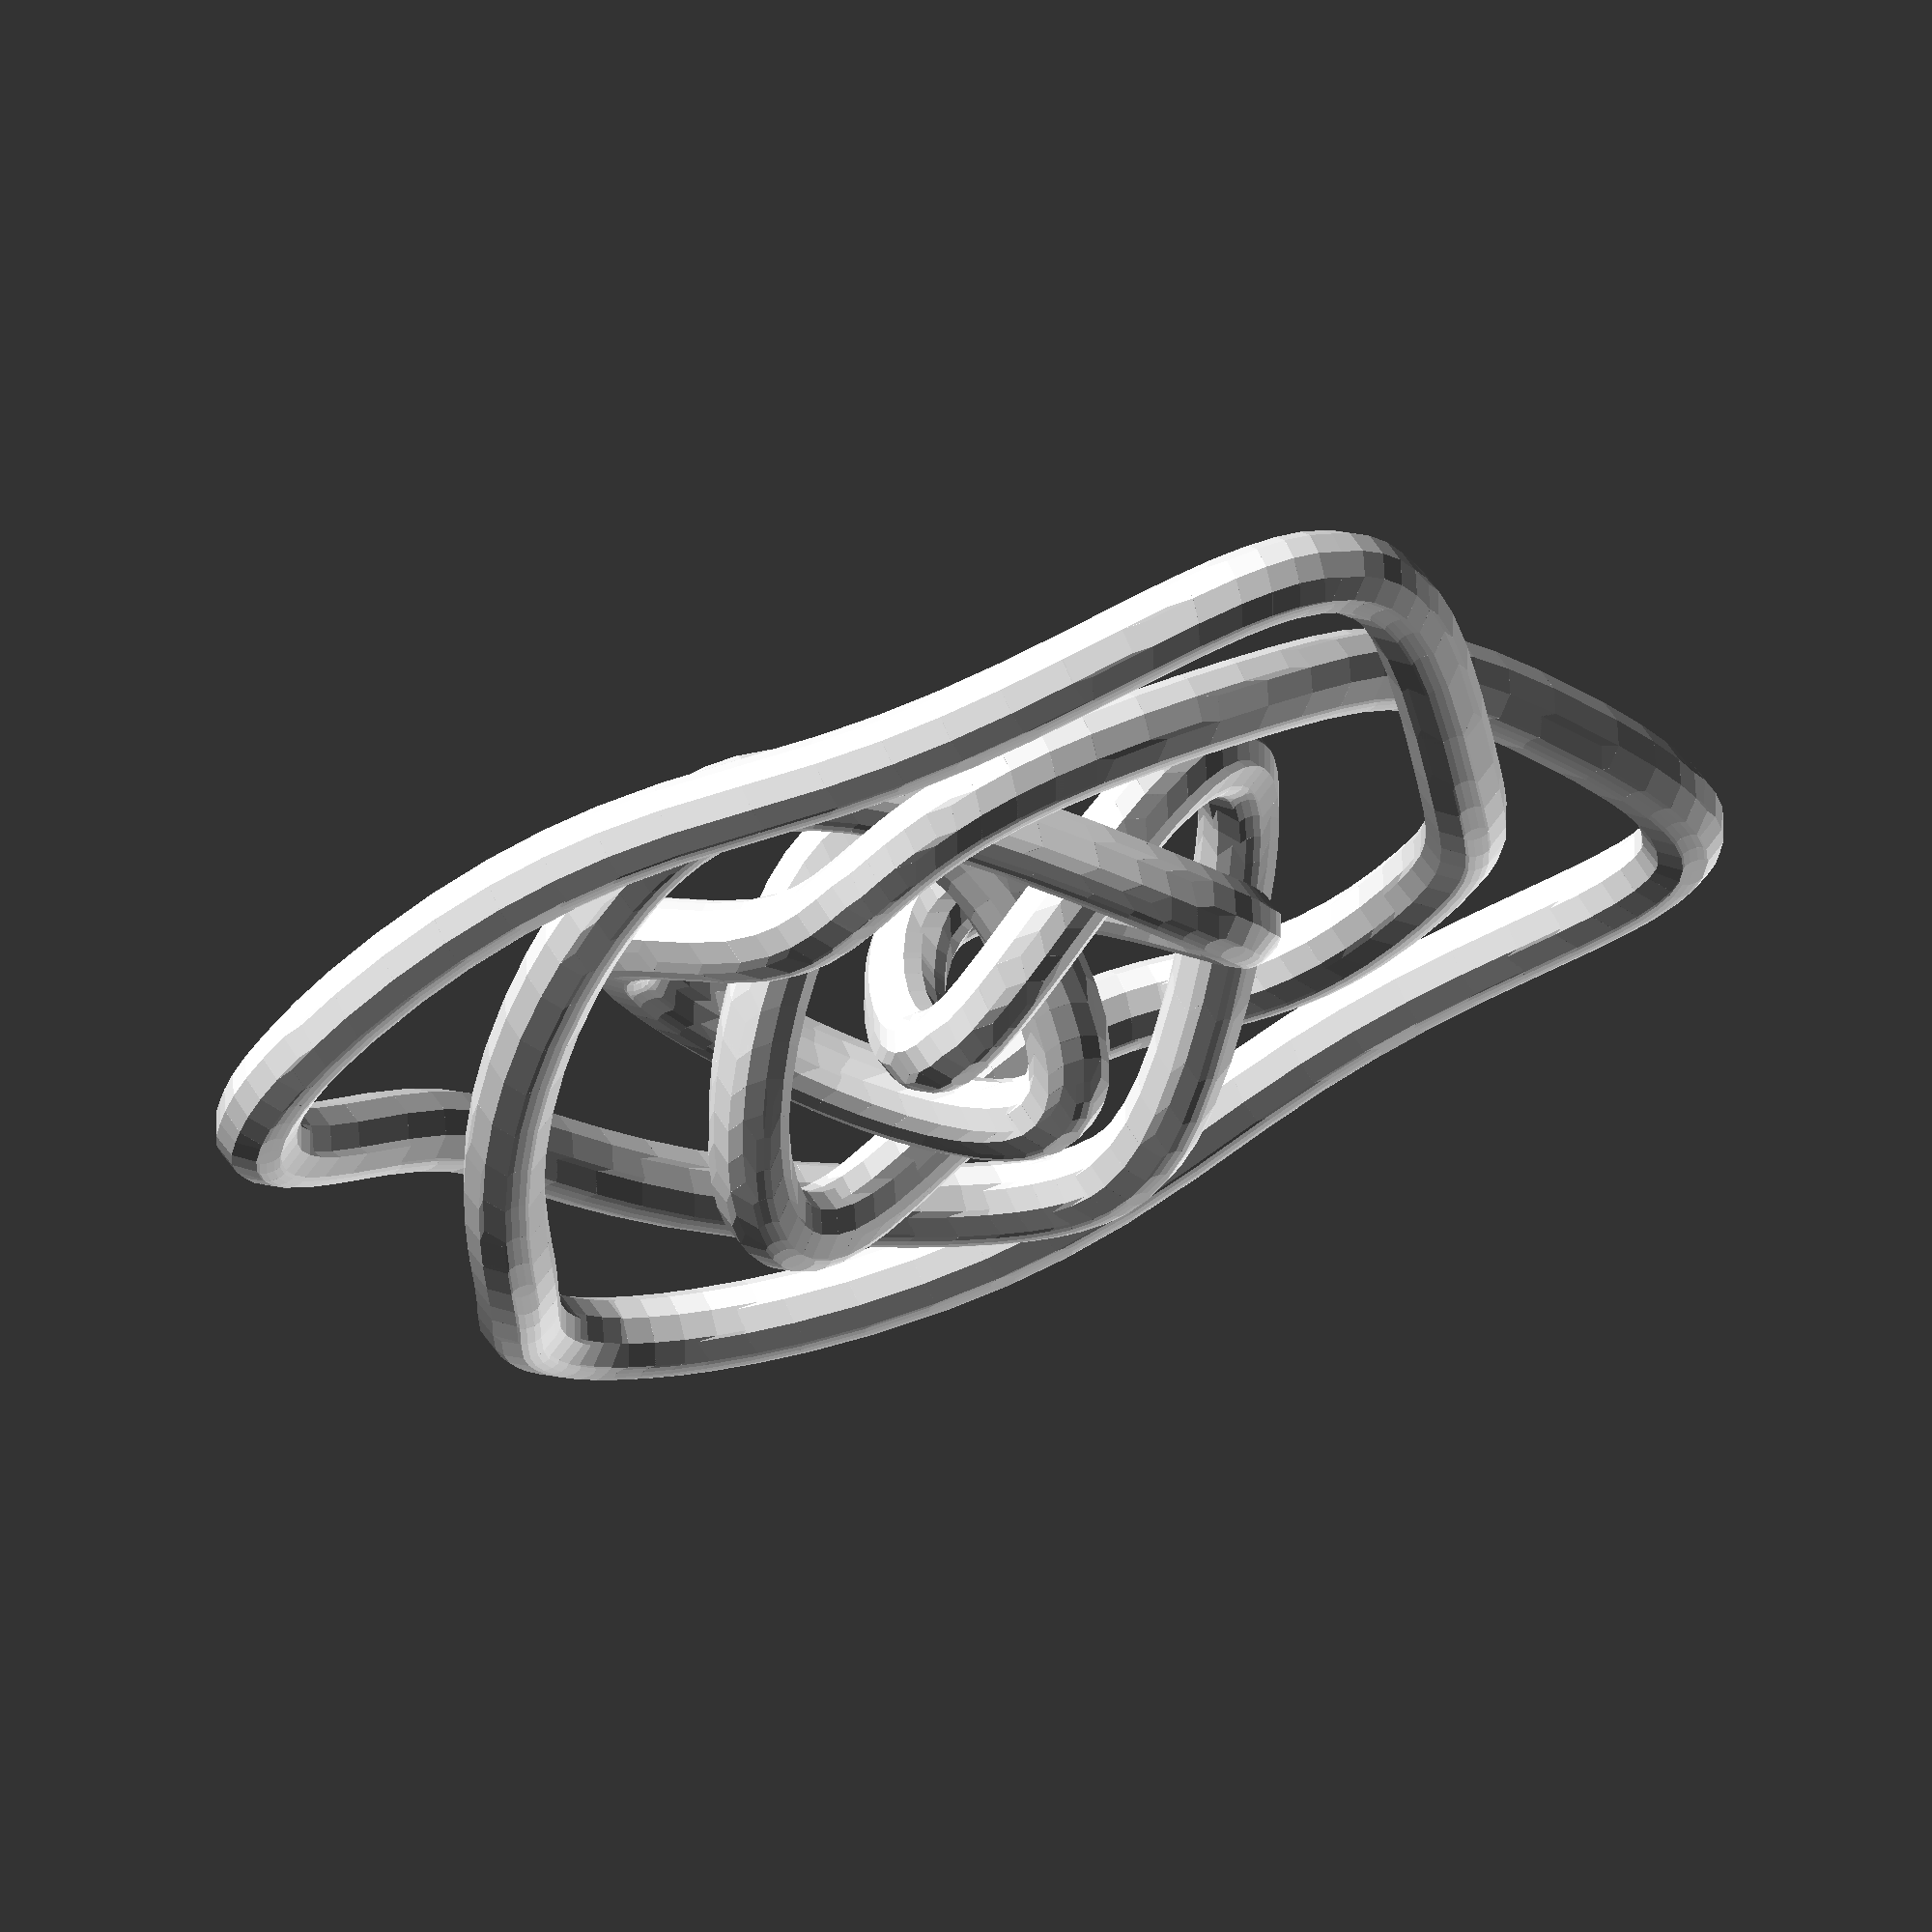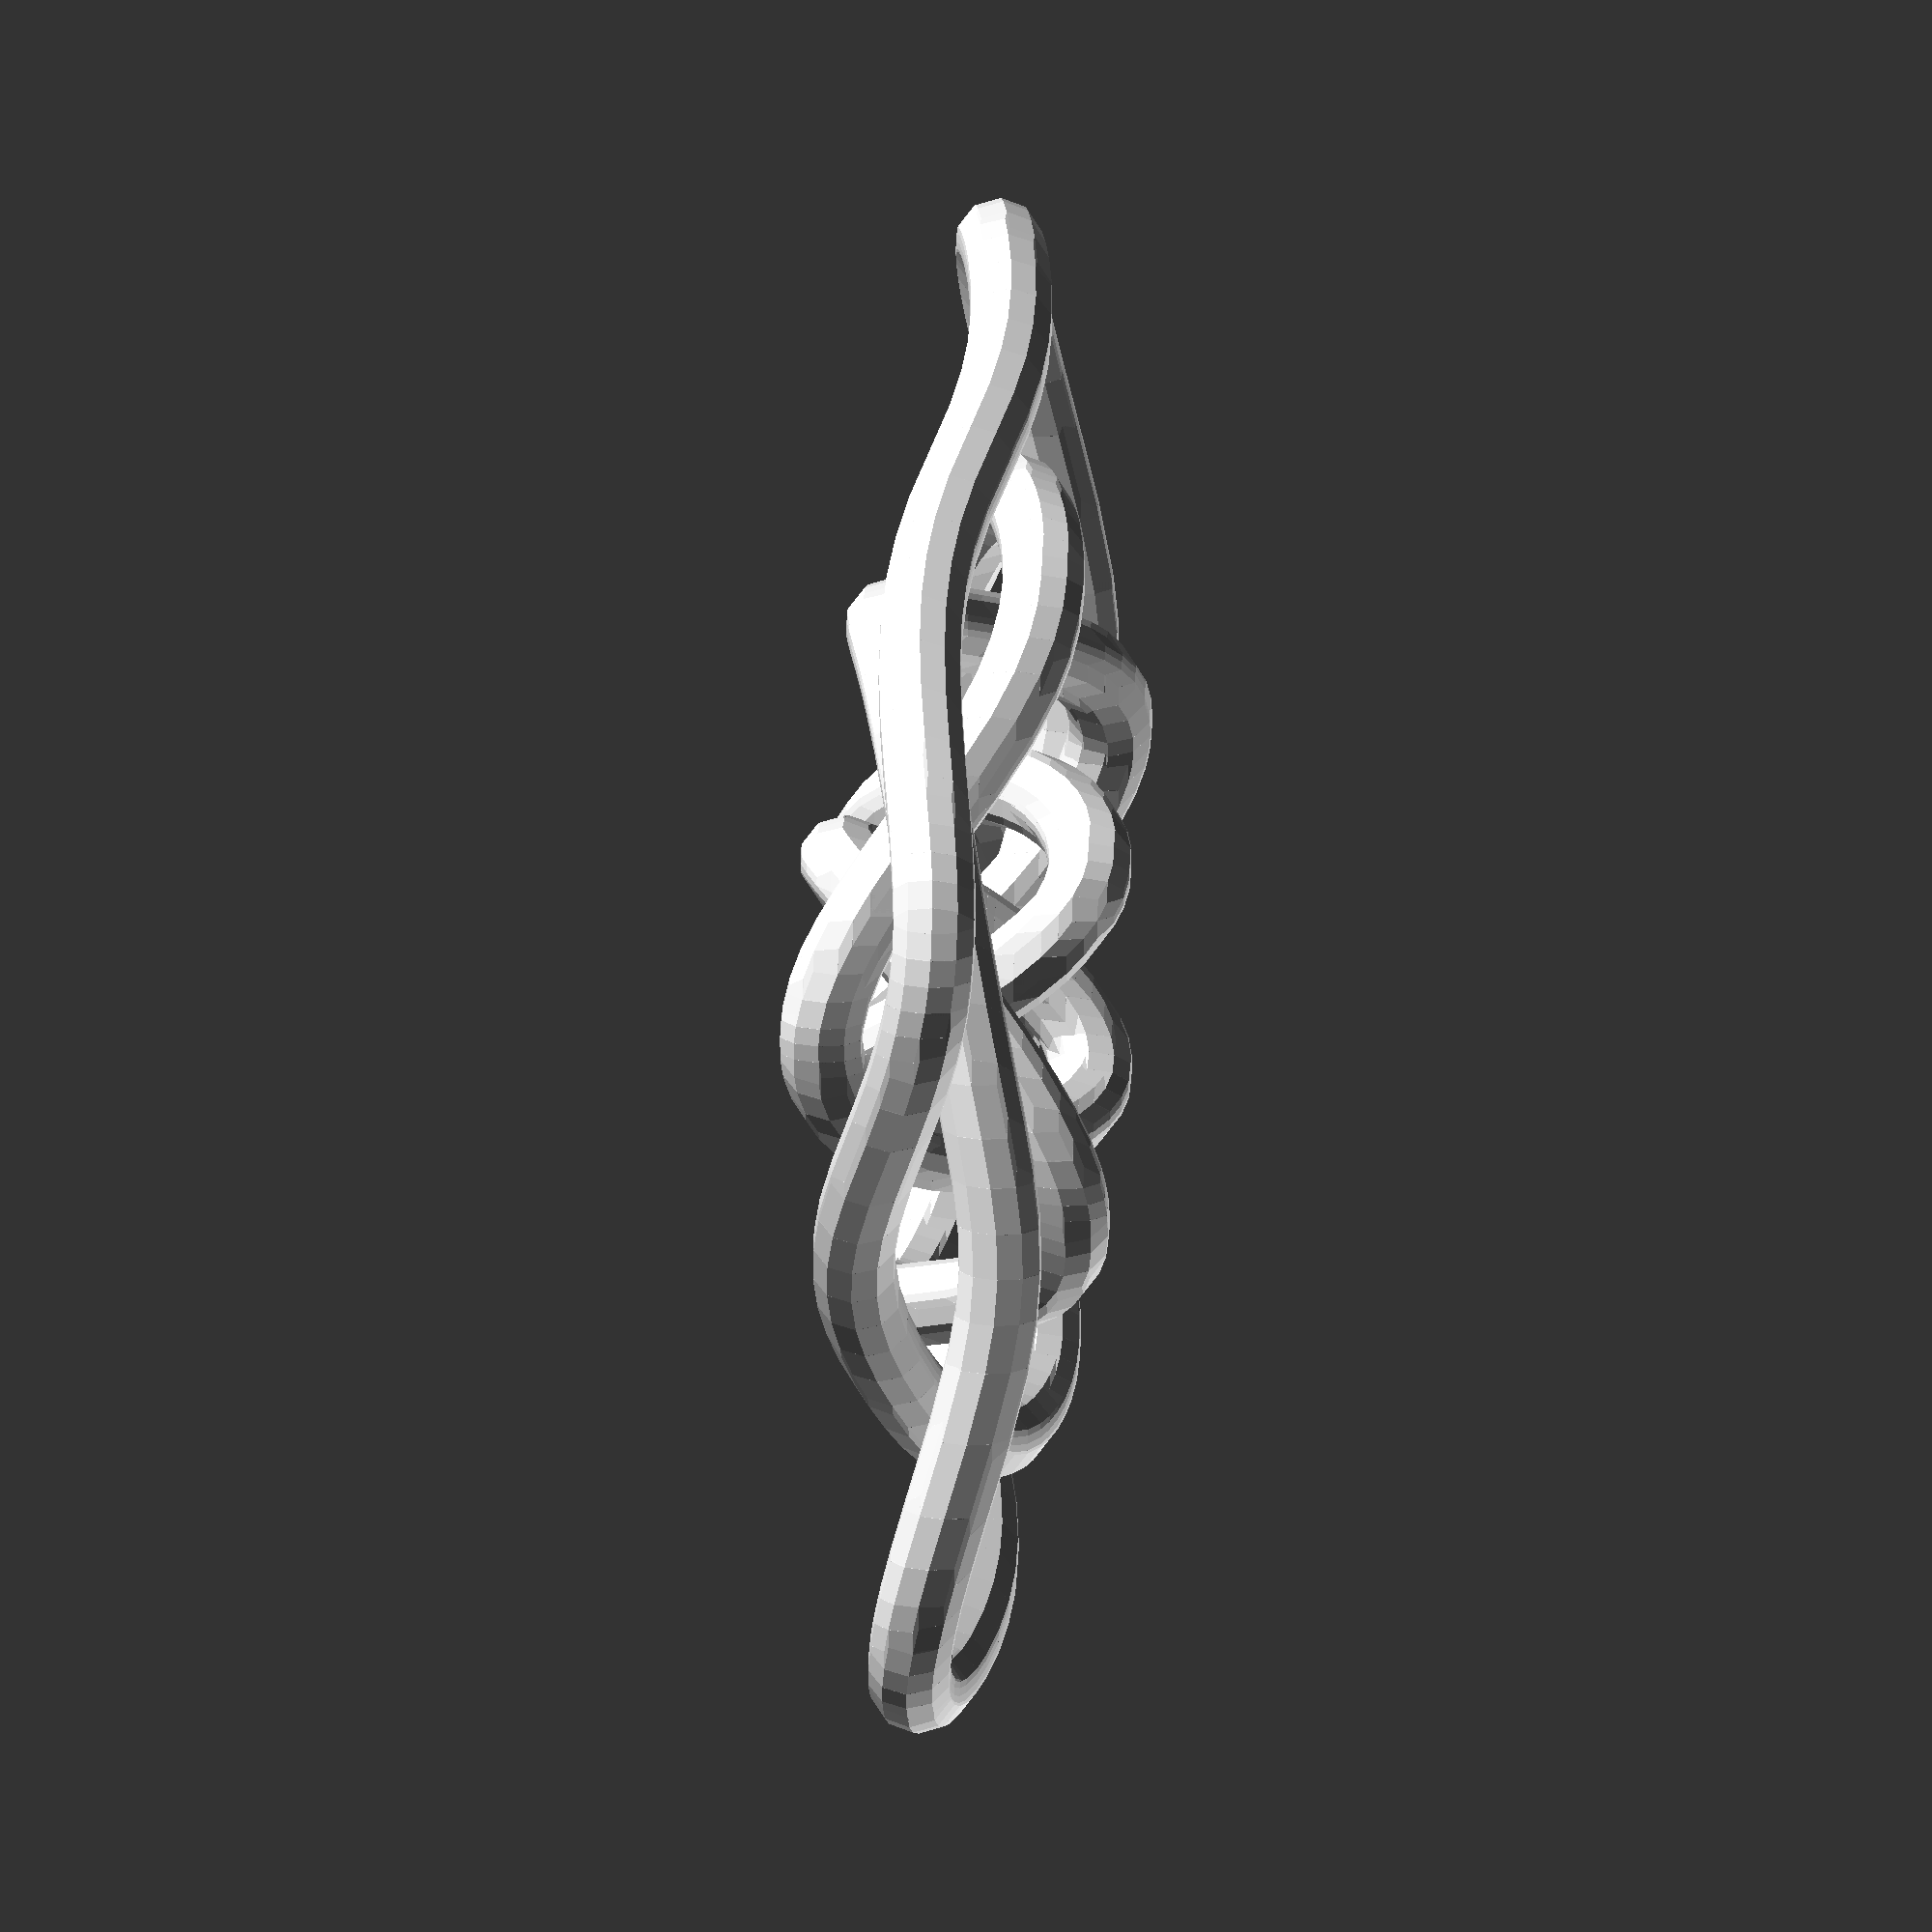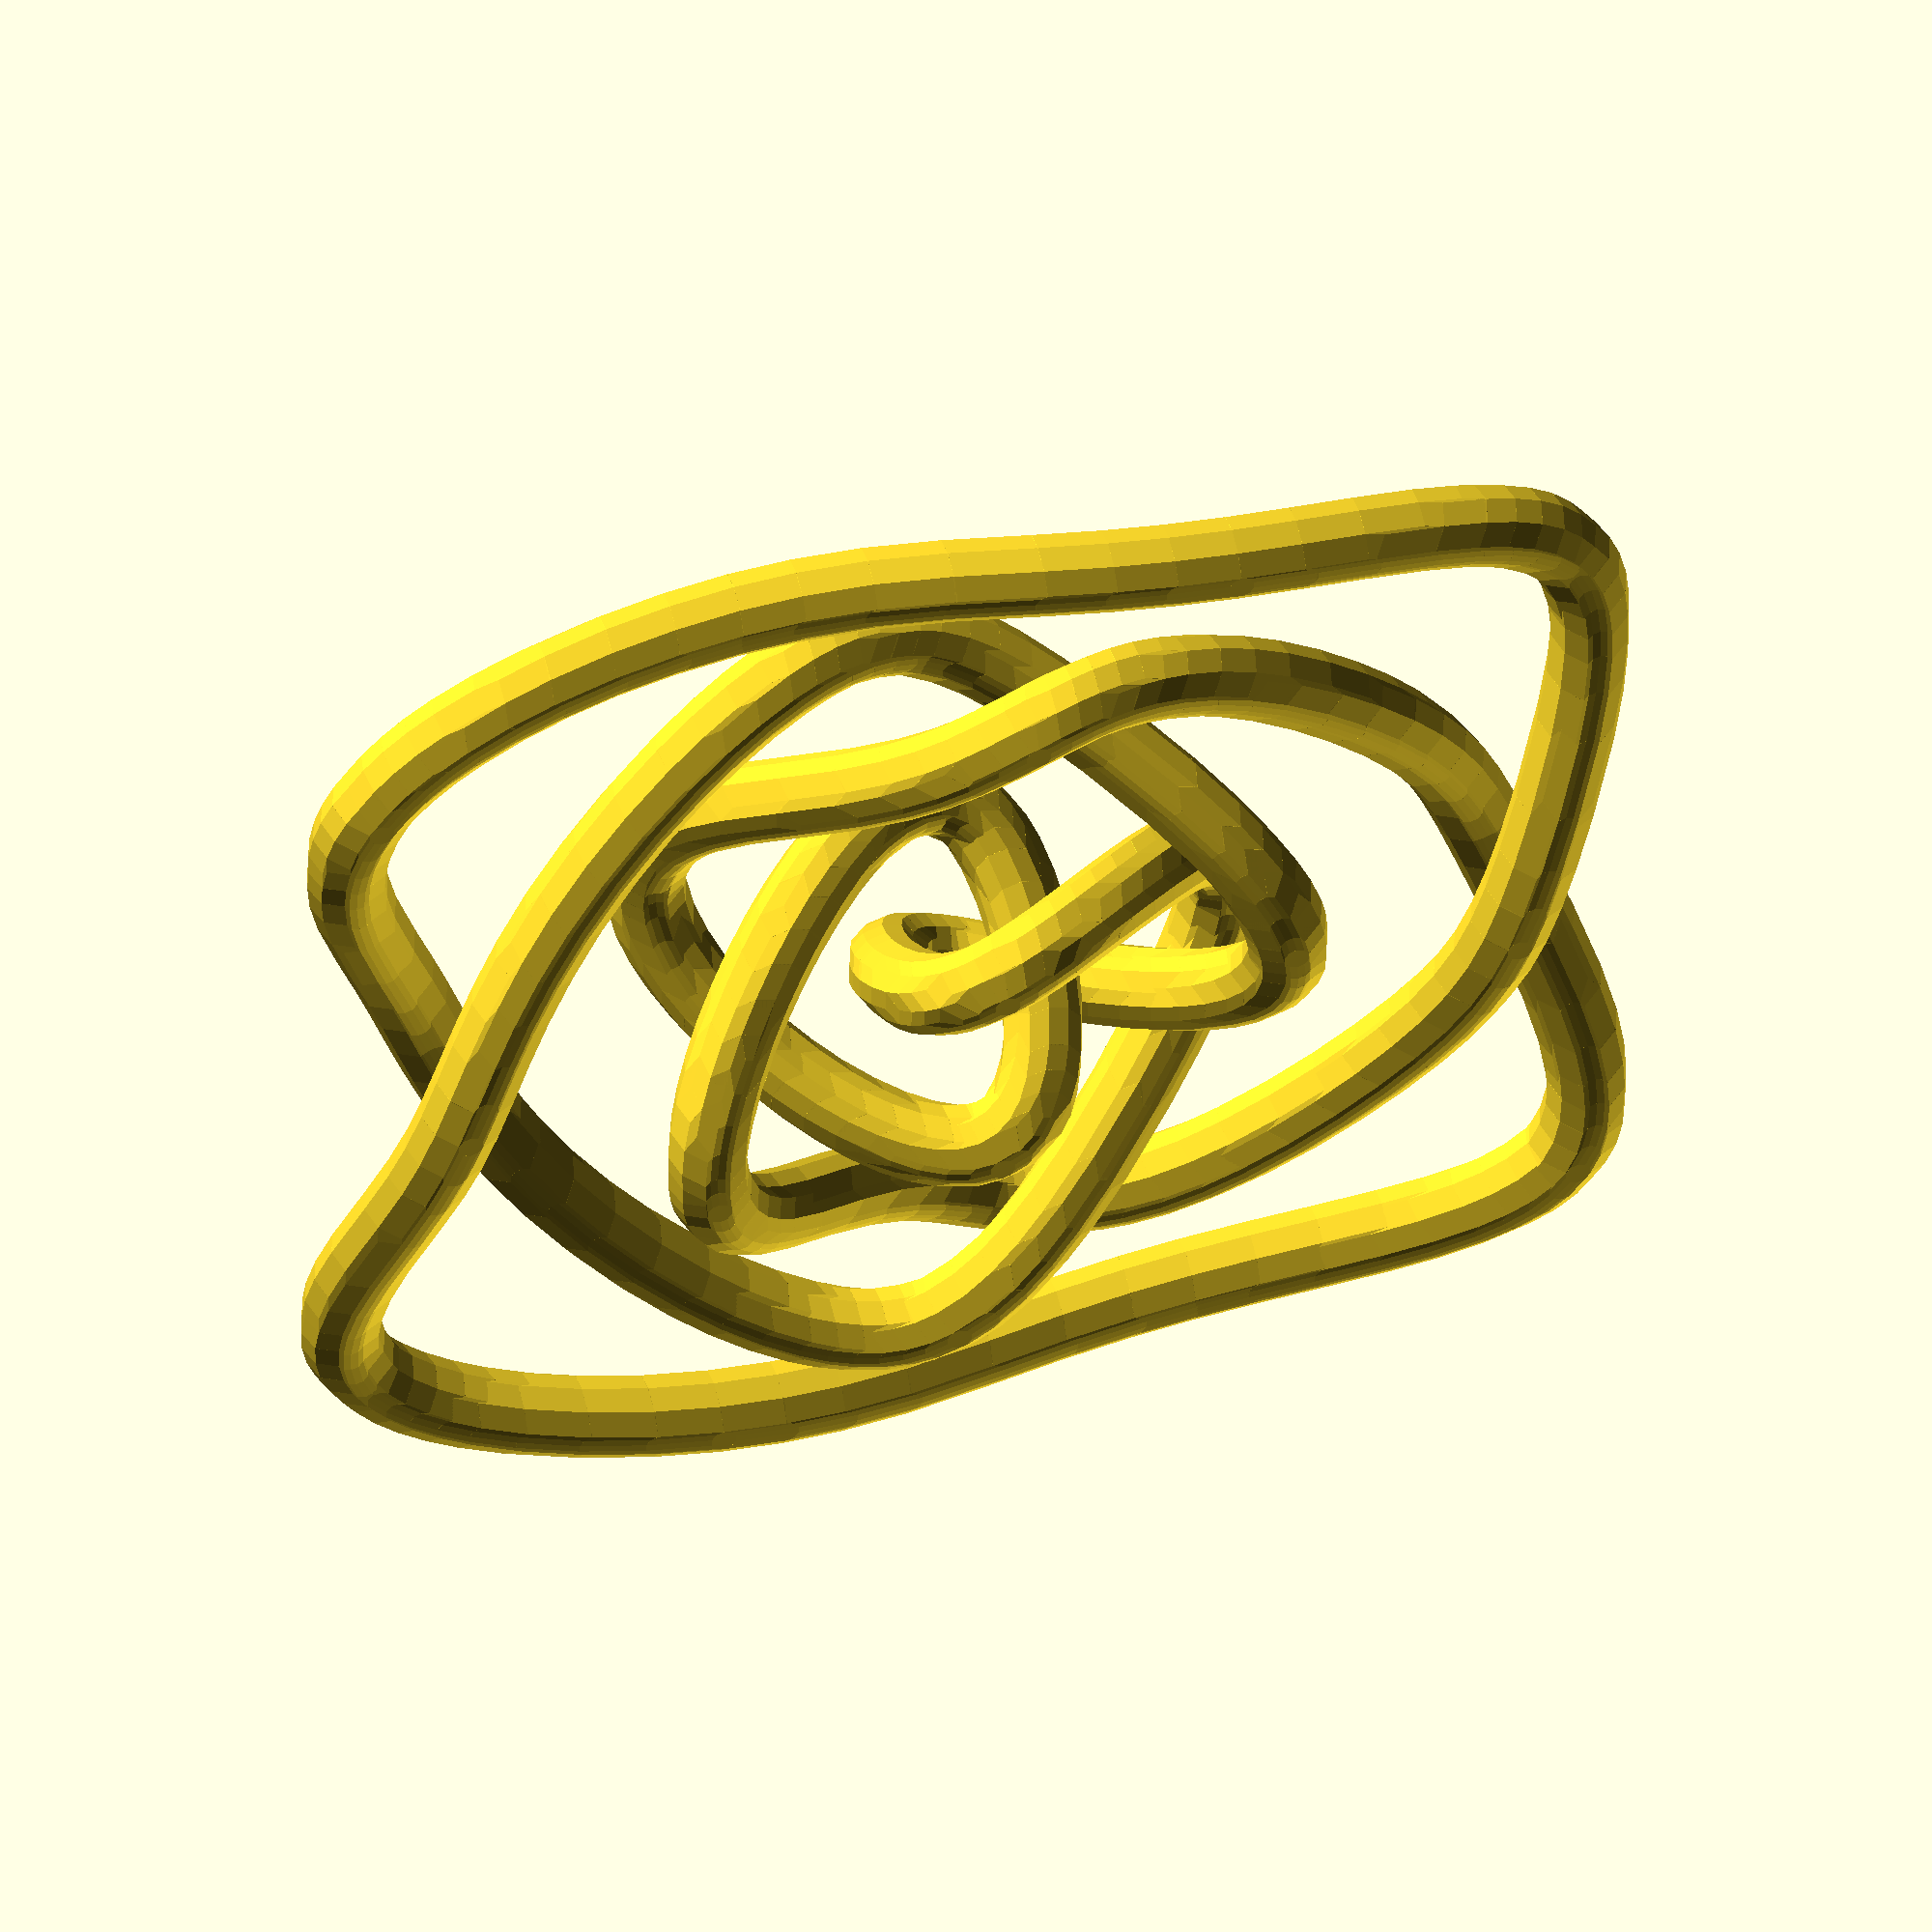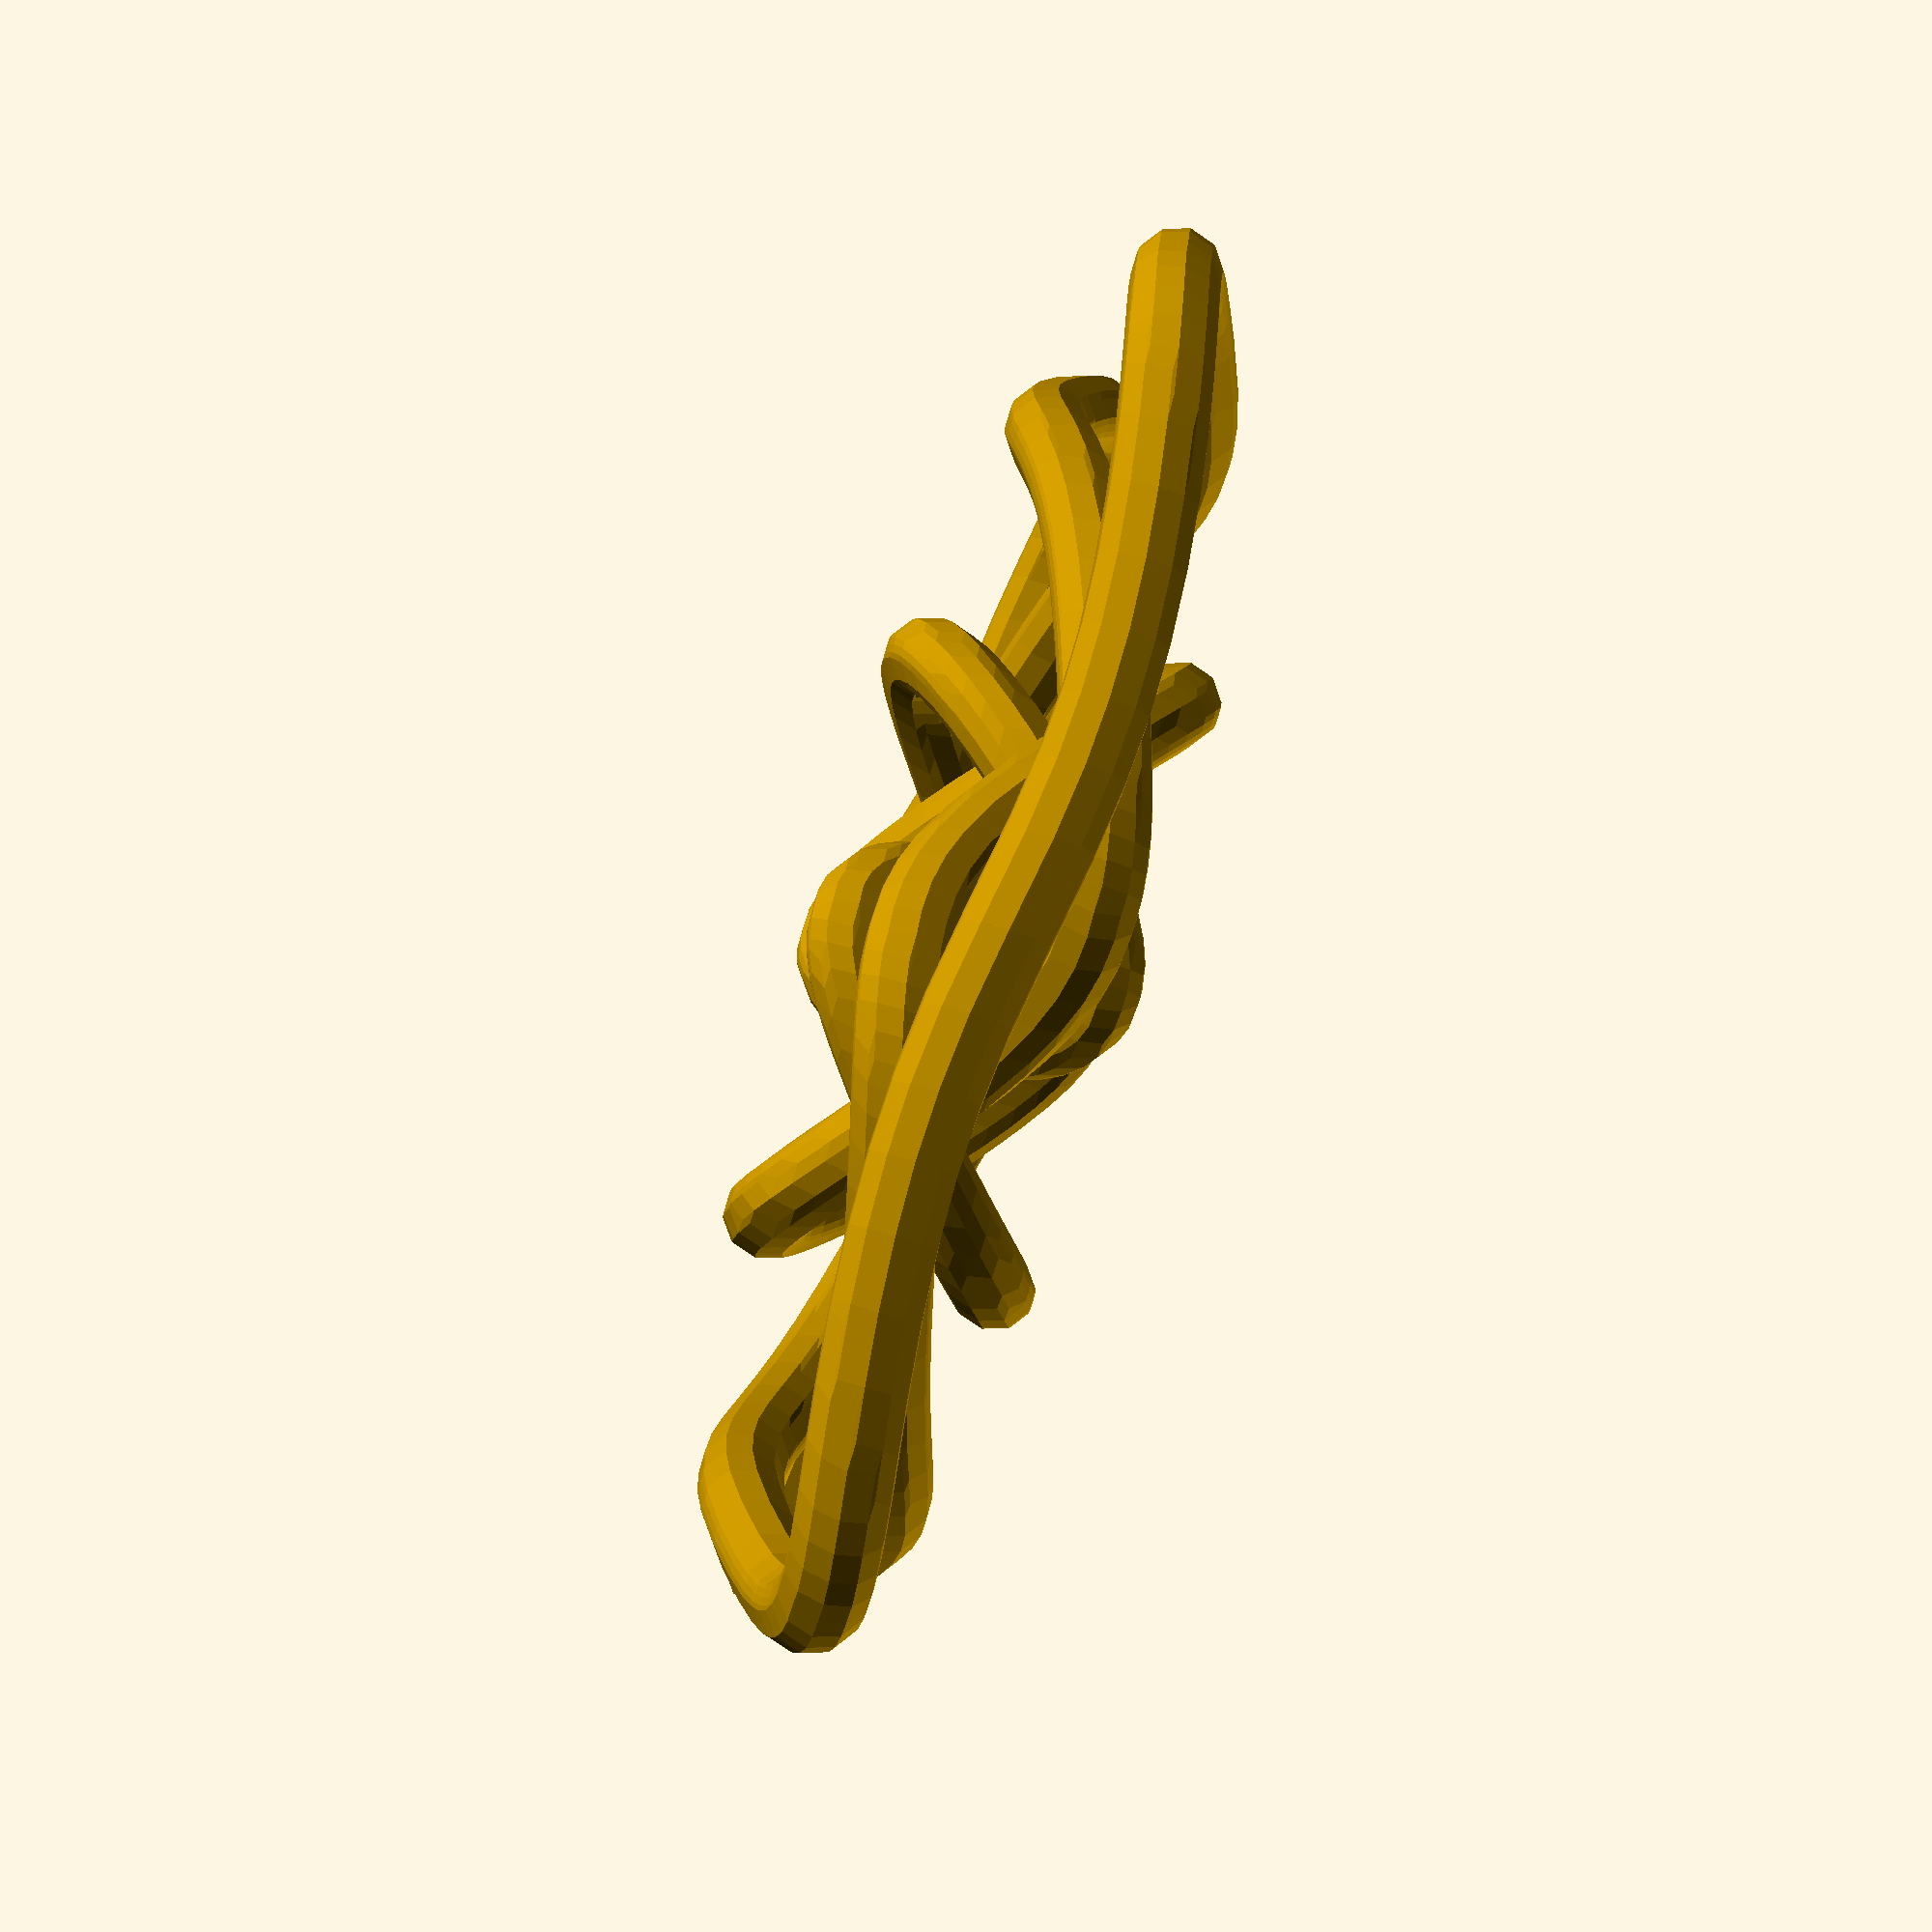
<openscad>
 //% Knot 8_12d
 //% based on d4245413 , created with makefile.d4, level =  5
 //% adjusted with knotadjust.f
 //% shortened with knotshorten.f
// make with infill 80%, support angle 10 deg
r1 = 3;  d1 = 10;
// Path length     88.21*d1
// tube diameter 2*r1, closest approach d1-2*r1
 hull(){
translate(v=[-0.043*d1, 0.499*d1,-0.057*d1])sphere(r=r1);
translate(v=[-0.215*d1, 0.480*d1,-0.281*d1])sphere(r=r1);}
 hull(){
translate(v=[-0.215*d1, 0.480*d1,-0.281*d1])sphere(r=r1);
translate(v=[-0.380*d1, 0.435*d1,-0.485*d1])sphere(r=r1);}
 hull(){
translate(v=[-0.380*d1, 0.435*d1,-0.485*d1])sphere(r=r1);
translate(v=[-0.498*d1, 0.384*d1,-0.619*d1])sphere(r=r1);}
 hull(){
translate(v=[-0.498*d1, 0.384*d1,-0.619*d1])sphere(r=r1);
translate(v=[-0.608*d1, 0.316*d1,-0.728*d1])sphere(r=r1);}
 hull(){
translate(v=[-0.608*d1, 0.316*d1,-0.728*d1])sphere(r=r1);
translate(v=[-0.707*d1, 0.231*d1,-0.811*d1])sphere(r=r1);}
 hull(){
translate(v=[-0.707*d1, 0.231*d1,-0.811*d1])sphere(r=r1);
translate(v=[-0.793*d1, 0.129*d1,-0.862*d1])sphere(r=r1);}
 hull(){
translate(v=[-0.793*d1, 0.129*d1,-0.862*d1])sphere(r=r1);
translate(v=[-0.864*d1, 0.009*d1,-0.880*d1])sphere(r=r1);}
 hull(){
translate(v=[-0.864*d1, 0.009*d1,-0.880*d1])sphere(r=r1);
translate(v=[-0.917*d1,-0.129*d1,-0.865*d1])sphere(r=r1);}
 hull(){
translate(v=[-0.917*d1,-0.129*d1,-0.865*d1])sphere(r=r1);
translate(v=[-0.950*d1,-0.282*d1,-0.815*d1])sphere(r=r1);}
 hull(){
translate(v=[-0.950*d1,-0.282*d1,-0.815*d1])sphere(r=r1);
translate(v=[-0.960*d1,-0.450*d1,-0.734*d1])sphere(r=r1);}
 hull(){
translate(v=[-0.960*d1,-0.450*d1,-0.734*d1])sphere(r=r1);
translate(v=[-0.946*d1,-0.629*d1,-0.623*d1])sphere(r=r1);}
 hull(){
translate(v=[-0.946*d1,-0.629*d1,-0.623*d1])sphere(r=r1);
translate(v=[-0.908*d1,-0.817*d1,-0.488*d1])sphere(r=r1);}
 hull(){
translate(v=[-0.908*d1,-0.817*d1,-0.488*d1])sphere(r=r1);
translate(v=[-0.844*d1,-1.008*d1,-0.334*d1])sphere(r=r1);}
 hull(){
translate(v=[-0.844*d1,-1.008*d1,-0.334*d1])sphere(r=r1);
translate(v=[-0.755*d1,-1.199*d1,-0.166*d1])sphere(r=r1);}
 hull(){
translate(v=[-0.755*d1,-1.199*d1,-0.166*d1])sphere(r=r1);
translate(v=[-0.643*d1,-1.384*d1, 0.009*d1])sphere(r=r1);}
 hull(){
translate(v=[-0.643*d1,-1.384*d1, 0.009*d1])sphere(r=r1);
translate(v=[-0.510*d1,-1.558*d1, 0.183*d1])sphere(r=r1);}
 hull(){
translate(v=[-0.510*d1,-1.558*d1, 0.183*d1])sphere(r=r1);
translate(v=[-0.357*d1,-1.716*d1, 0.350*d1])sphere(r=r1);}
 hull(){
translate(v=[-0.357*d1,-1.716*d1, 0.350*d1])sphere(r=r1);
translate(v=[-0.189*d1,-1.853*d1, 0.502*d1])sphere(r=r1);}
 hull(){
translate(v=[-0.189*d1,-1.853*d1, 0.502*d1])sphere(r=r1);
translate(v=[-0.009*d1,-1.964*d1, 0.634*d1])sphere(r=r1);}
 hull(){
translate(v=[-0.009*d1,-1.964*d1, 0.634*d1])sphere(r=r1);
translate(v=[ 0.180*d1,-2.046*d1, 0.741*d1])sphere(r=r1);}
 hull(){
translate(v=[ 0.180*d1,-2.046*d1, 0.741*d1])sphere(r=r1);
translate(v=[ 0.373*d1,-2.098*d1, 0.818*d1])sphere(r=r1);}
 hull(){
translate(v=[ 0.373*d1,-2.098*d1, 0.818*d1])sphere(r=r1);
translate(v=[ 0.503*d1,-2.114*d1, 0.851*d1])sphere(r=r1);}
 hull(){
translate(v=[ 0.503*d1,-2.114*d1, 0.851*d1])sphere(r=r1);
translate(v=[ 0.632*d1,-2.115*d1, 0.870*d1])sphere(r=r1);}
 hull(){
translate(v=[ 0.632*d1,-2.115*d1, 0.870*d1])sphere(r=r1);
translate(v=[ 0.760*d1,-2.102*d1, 0.874*d1])sphere(r=r1);}
 hull(){
translate(v=[ 0.760*d1,-2.102*d1, 0.874*d1])sphere(r=r1);
translate(v=[ 0.949*d1,-2.057*d1, 0.853*d1])sphere(r=r1);}
 hull(){
translate(v=[ 0.949*d1,-2.057*d1, 0.853*d1])sphere(r=r1);
translate(v=[ 1.131*d1,-1.982*d1, 0.801*d1])sphere(r=r1);}
 hull(){
translate(v=[ 1.131*d1,-1.982*d1, 0.801*d1])sphere(r=r1);
translate(v=[ 1.306*d1,-1.880*d1, 0.721*d1])sphere(r=r1);}
 hull(){
translate(v=[ 1.306*d1,-1.880*d1, 0.721*d1])sphere(r=r1);
translate(v=[ 1.474*d1,-1.756*d1, 0.619*d1])sphere(r=r1);}
 hull(){
translate(v=[ 1.474*d1,-1.756*d1, 0.619*d1])sphere(r=r1);
translate(v=[ 1.685*d1,-1.563*d1, 0.455*d1])sphere(r=r1);}
 hull(){
translate(v=[ 1.685*d1,-1.563*d1, 0.455*d1])sphere(r=r1);
translate(v=[ 1.933*d1,-1.290*d1, 0.227*d1])sphere(r=r1);}
 hull(){
translate(v=[ 1.933*d1,-1.290*d1, 0.227*d1])sphere(r=r1);
translate(v=[ 2.257*d1,-0.887*d1,-0.086*d1])sphere(r=r1);}
 hull(){
translate(v=[ 2.257*d1,-0.887*d1,-0.086*d1])sphere(r=r1);
translate(v=[ 2.474*d1,-0.602*d1,-0.274*d1])sphere(r=r1);}
 hull(){
translate(v=[ 2.474*d1,-0.602*d1,-0.274*d1])sphere(r=r1);
translate(v=[ 2.639*d1,-0.382*d1,-0.390*d1])sphere(r=r1);}
 hull(){
translate(v=[ 2.639*d1,-0.382*d1,-0.390*d1])sphere(r=r1);
translate(v=[ 2.793*d1,-0.170*d1,-0.472*d1])sphere(r=r1);}
 hull(){
translate(v=[ 2.793*d1,-0.170*d1,-0.472*d1])sphere(r=r1);
translate(v=[ 2.930*d1, 0.038*d1,-0.518*d1])sphere(r=r1);}
 hull(){
translate(v=[ 2.930*d1, 0.038*d1,-0.518*d1])sphere(r=r1);
translate(v=[ 3.045*d1, 0.244*d1,-0.532*d1])sphere(r=r1);}
 hull(){
translate(v=[ 3.045*d1, 0.244*d1,-0.532*d1])sphere(r=r1);
translate(v=[ 3.111*d1, 0.400*d1,-0.524*d1])sphere(r=r1);}
 hull(){
translate(v=[ 3.111*d1, 0.400*d1,-0.524*d1])sphere(r=r1);
translate(v=[ 3.157*d1, 0.561*d1,-0.502*d1])sphere(r=r1);}
 hull(){
translate(v=[ 3.157*d1, 0.561*d1,-0.502*d1])sphere(r=r1);
translate(v=[ 3.181*d1, 0.727*d1,-0.470*d1])sphere(r=r1);}
 hull(){
translate(v=[ 3.181*d1, 0.727*d1,-0.470*d1])sphere(r=r1);
translate(v=[ 3.179*d1, 0.900*d1,-0.429*d1])sphere(r=r1);}
 hull(){
translate(v=[ 3.179*d1, 0.900*d1,-0.429*d1])sphere(r=r1);
translate(v=[ 3.151*d1, 1.080*d1,-0.383*d1])sphere(r=r1);}
 hull(){
translate(v=[ 3.151*d1, 1.080*d1,-0.383*d1])sphere(r=r1);
translate(v=[ 3.095*d1, 1.268*d1,-0.332*d1])sphere(r=r1);}
 hull(){
translate(v=[ 3.095*d1, 1.268*d1,-0.332*d1])sphere(r=r1);
translate(v=[ 2.979*d1, 1.529*d1,-0.261*d1])sphere(r=r1);}
 hull(){
translate(v=[ 2.979*d1, 1.529*d1,-0.261*d1])sphere(r=r1);
translate(v=[ 2.817*d1, 1.799*d1,-0.188*d1])sphere(r=r1);}
 hull(){
translate(v=[ 2.817*d1, 1.799*d1,-0.188*d1])sphere(r=r1);
translate(v=[ 2.616*d1, 2.070*d1,-0.114*d1])sphere(r=r1);}
 hull(){
translate(v=[ 2.616*d1, 2.070*d1,-0.114*d1])sphere(r=r1);
translate(v=[ 2.322*d1, 2.403*d1,-0.019*d1])sphere(r=r1);}
 hull(){
translate(v=[ 2.322*d1, 2.403*d1,-0.019*d1])sphere(r=r1);
translate(v=[ 1.997*d1, 2.715*d1, 0.078*d1])sphere(r=r1);}
 hull(){
translate(v=[ 1.997*d1, 2.715*d1, 0.078*d1])sphere(r=r1);
translate(v=[ 1.659*d1, 2.994*d1, 0.176*d1])sphere(r=r1);}
 hull(){
translate(v=[ 1.659*d1, 2.994*d1, 0.176*d1])sphere(r=r1);
translate(v=[ 1.321*d1, 3.232*d1, 0.273*d1])sphere(r=r1);}
 hull(){
translate(v=[ 1.321*d1, 3.232*d1, 0.273*d1])sphere(r=r1);
translate(v=[ 0.993*d1, 3.429*d1, 0.364*d1])sphere(r=r1);}
 hull(){
translate(v=[ 0.993*d1, 3.429*d1, 0.364*d1])sphere(r=r1);
translate(v=[ 0.677*d1, 3.587*d1, 0.440*d1])sphere(r=r1);}
 hull(){
translate(v=[ 0.677*d1, 3.587*d1, 0.440*d1])sphere(r=r1);
translate(v=[ 0.370*d1, 3.718*d1, 0.494*d1])sphere(r=r1);}
 hull(){
translate(v=[ 0.370*d1, 3.718*d1, 0.494*d1])sphere(r=r1);
translate(v=[ 0.064*d1, 3.832*d1, 0.517*d1])sphere(r=r1);}
 hull(){
translate(v=[ 0.064*d1, 3.832*d1, 0.517*d1])sphere(r=r1);
translate(v=[-0.249*d1, 3.941*d1, 0.506*d1])sphere(r=r1);}
 hull(){
translate(v=[-0.249*d1, 3.941*d1, 0.506*d1])sphere(r=r1);
translate(v=[-0.577*d1, 4.055*d1, 0.460*d1])sphere(r=r1);}
 hull(){
translate(v=[-0.577*d1, 4.055*d1, 0.460*d1])sphere(r=r1);
translate(v=[-1.069*d1, 4.225*d1, 0.346*d1])sphere(r=r1);}
 hull(){
translate(v=[-1.069*d1, 4.225*d1, 0.346*d1])sphere(r=r1);
translate(v=[-1.667*d1, 4.413*d1, 0.179*d1])sphere(r=r1);}
 hull(){
translate(v=[-1.667*d1, 4.413*d1, 0.179*d1])sphere(r=r1);
translate(v=[-2.044*d1, 4.502*d1, 0.077*d1])sphere(r=r1);}
 hull(){
translate(v=[-2.044*d1, 4.502*d1, 0.077*d1])sphere(r=r1);
translate(v=[-2.338*d1, 4.540*d1, 0.007*d1])sphere(r=r1);}
 hull(){
translate(v=[-2.338*d1, 4.540*d1, 0.007*d1])sphere(r=r1);
translate(v=[-2.549*d1, 4.544*d1,-0.034*d1])sphere(r=r1);}
 hull(){
translate(v=[-2.549*d1, 4.544*d1,-0.034*d1])sphere(r=r1);
translate(v=[-2.750*d1, 4.522*d1,-0.065*d1])sphere(r=r1);}
 hull(){
translate(v=[-2.750*d1, 4.522*d1,-0.065*d1])sphere(r=r1);
translate(v=[-2.937*d1, 4.471*d1,-0.083*d1])sphere(r=r1);}
 hull(){
translate(v=[-2.937*d1, 4.471*d1,-0.083*d1])sphere(r=r1);
translate(v=[-3.110*d1, 4.389*d1,-0.090*d1])sphere(r=r1);}
 hull(){
translate(v=[-3.110*d1, 4.389*d1,-0.090*d1])sphere(r=r1);
translate(v=[-3.266*d1, 4.274*d1,-0.085*d1])sphere(r=r1);}
 hull(){
translate(v=[-3.266*d1, 4.274*d1,-0.085*d1])sphere(r=r1);
translate(v=[-3.406*d1, 4.128*d1,-0.070*d1])sphere(r=r1);}
 hull(){
translate(v=[-3.406*d1, 4.128*d1,-0.070*d1])sphere(r=r1);
translate(v=[-3.530*d1, 3.951*d1,-0.045*d1])sphere(r=r1);}
 hull(){
translate(v=[-3.530*d1, 3.951*d1,-0.045*d1])sphere(r=r1);
translate(v=[-3.638*d1, 3.745*d1,-0.015*d1])sphere(r=r1);}
 hull(){
translate(v=[-3.638*d1, 3.745*d1,-0.015*d1])sphere(r=r1);
translate(v=[-3.759*d1, 3.433*d1, 0.032*d1])sphere(r=r1);}
 hull(){
translate(v=[-3.759*d1, 3.433*d1, 0.032*d1])sphere(r=r1);
translate(v=[-3.857*d1, 3.087*d1, 0.080*d1])sphere(r=r1);}
 hull(){
translate(v=[-3.857*d1, 3.087*d1, 0.080*d1])sphere(r=r1);
translate(v=[-3.953*d1, 2.624*d1, 0.133*d1])sphere(r=r1);}
 hull(){
translate(v=[-3.953*d1, 2.624*d1, 0.133*d1])sphere(r=r1);
translate(v=[-4.025*d1, 2.148*d1, 0.168*d1])sphere(r=r1);}
 hull(){
translate(v=[-4.025*d1, 2.148*d1, 0.168*d1])sphere(r=r1);
translate(v=[-4.080*d1, 1.678*d1, 0.180*d1])sphere(r=r1);}
 hull(){
translate(v=[-4.080*d1, 1.678*d1, 0.180*d1])sphere(r=r1);
translate(v=[-4.120*d1, 1.226*d1, 0.165*d1])sphere(r=r1);}
 hull(){
translate(v=[-4.120*d1, 1.226*d1, 0.165*d1])sphere(r=r1);
translate(v=[-4.153*d1, 0.717*d1, 0.116*d1])sphere(r=r1);}
 hull(){
translate(v=[-4.153*d1, 0.717*d1, 0.116*d1])sphere(r=r1);
translate(v=[-4.171*d1, 0.157*d1, 0.028*d1])sphere(r=r1);}
 hull(){
translate(v=[-4.171*d1, 0.157*d1, 0.028*d1])sphere(r=r1);
translate(v=[-4.164*d1,-0.473*d1,-0.081*d1])sphere(r=r1);}
 hull(){
translate(v=[-4.164*d1,-0.473*d1,-0.081*d1])sphere(r=r1);
translate(v=[-4.139*d1,-0.967*d1,-0.144*d1])sphere(r=r1);}
 hull(){
translate(v=[-4.139*d1,-0.967*d1,-0.144*d1])sphere(r=r1);
translate(v=[-4.106*d1,-1.404*d1,-0.174*d1])sphere(r=r1);}
 hull(){
translate(v=[-4.106*d1,-1.404*d1,-0.174*d1])sphere(r=r1);
translate(v=[-4.060*d1,-1.864*d1,-0.179*d1])sphere(r=r1);}
 hull(){
translate(v=[-4.060*d1,-1.864*d1,-0.179*d1])sphere(r=r1);
translate(v=[-3.999*d1,-2.339*d1,-0.157*d1])sphere(r=r1);}
 hull(){
translate(v=[-3.999*d1,-2.339*d1,-0.157*d1])sphere(r=r1);
translate(v=[-3.918*d1,-2.812*d1,-0.113*d1])sphere(r=r1);}
 hull(){
translate(v=[-3.918*d1,-2.812*d1,-0.113*d1])sphere(r=r1);
translate(v=[-3.811*d1,-3.264*d1,-0.056*d1])sphere(r=r1);}
 hull(){
translate(v=[-3.811*d1,-3.264*d1,-0.056*d1])sphere(r=r1);
translate(v=[-3.702*d1,-3.594*d1,-0.008*d1])sphere(r=r1);}
 hull(){
translate(v=[-3.702*d1,-3.594*d1,-0.008*d1])sphere(r=r1);
translate(v=[-3.604*d1,-3.817*d1, 0.026*d1])sphere(r=r1);}
 hull(){
translate(v=[-3.604*d1,-3.817*d1, 0.026*d1])sphere(r=r1);
translate(v=[-3.491*d1,-4.013*d1, 0.054*d1])sphere(r=r1);}
 hull(){
translate(v=[-3.491*d1,-4.013*d1, 0.054*d1])sphere(r=r1);
translate(v=[-3.362*d1,-4.180*d1, 0.076*d1])sphere(r=r1);}
 hull(){
translate(v=[-3.362*d1,-4.180*d1, 0.076*d1])sphere(r=r1);
translate(v=[-3.216*d1,-4.316*d1, 0.088*d1])sphere(r=r1);}
 hull(){
translate(v=[-3.216*d1,-4.316*d1, 0.088*d1])sphere(r=r1);
translate(v=[-3.054*d1,-4.420*d1, 0.089*d1])sphere(r=r1);}
 hull(){
translate(v=[-3.054*d1,-4.420*d1, 0.089*d1])sphere(r=r1);
translate(v=[-2.876*d1,-4.491*d1, 0.078*d1])sphere(r=r1);}
 hull(){
translate(v=[-2.876*d1,-4.491*d1, 0.078*d1])sphere(r=r1);
translate(v=[-2.684*d1,-4.533*d1, 0.056*d1])sphere(r=r1);}
 hull(){
translate(v=[-2.684*d1,-4.533*d1, 0.056*d1])sphere(r=r1);
translate(v=[-2.480*d1,-4.546*d1, 0.021*d1])sphere(r=r1);}
 hull(){
translate(v=[-2.480*d1,-4.546*d1, 0.021*d1])sphere(r=r1);
translate(v=[-2.266*d1,-4.534*d1,-0.023*d1])sphere(r=r1);}
 hull(){
translate(v=[-2.266*d1,-4.534*d1,-0.023*d1])sphere(r=r1);
translate(v=[-1.969*d1,-4.487*d1,-0.096*d1])sphere(r=r1);}
 hull(){
translate(v=[-1.969*d1,-4.487*d1,-0.096*d1])sphere(r=r1);
translate(v=[-1.591*d1,-4.392*d1,-0.200*d1])sphere(r=r1);}
 hull(){
translate(v=[-1.591*d1,-4.392*d1,-0.200*d1])sphere(r=r1);
translate(v=[-0.996*d1,-4.201*d1,-0.365*d1])sphere(r=r1);}
 hull(){
translate(v=[-0.996*d1,-4.201*d1,-0.365*d1])sphere(r=r1);
translate(v=[-0.577*d1,-4.055*d1,-0.460*d1])sphere(r=r1);}
 hull(){
translate(v=[-0.577*d1,-4.055*d1,-0.460*d1])sphere(r=r1);
translate(v=[-0.249*d1,-3.941*d1,-0.506*d1])sphere(r=r1);}
 hull(){
translate(v=[-0.249*d1,-3.941*d1,-0.506*d1])sphere(r=r1);
translate(v=[ 0.064*d1,-3.832*d1,-0.517*d1])sphere(r=r1);}
 hull(){
translate(v=[ 0.064*d1,-3.832*d1,-0.517*d1])sphere(r=r1);
translate(v=[ 0.370*d1,-3.718*d1,-0.494*d1])sphere(r=r1);}
 hull(){
translate(v=[ 0.370*d1,-3.718*d1,-0.494*d1])sphere(r=r1);
translate(v=[ 0.677*d1,-3.587*d1,-0.440*d1])sphere(r=r1);}
 hull(){
translate(v=[ 0.677*d1,-3.587*d1,-0.440*d1])sphere(r=r1);
translate(v=[ 0.993*d1,-3.429*d1,-0.364*d1])sphere(r=r1);}
 hull(){
translate(v=[ 0.993*d1,-3.429*d1,-0.364*d1])sphere(r=r1);
translate(v=[ 1.321*d1,-3.232*d1,-0.273*d1])sphere(r=r1);}
 hull(){
translate(v=[ 1.321*d1,-3.232*d1,-0.273*d1])sphere(r=r1);
translate(v=[ 1.659*d1,-2.994*d1,-0.176*d1])sphere(r=r1);}
 hull(){
translate(v=[ 1.659*d1,-2.994*d1,-0.176*d1])sphere(r=r1);
translate(v=[ 1.997*d1,-2.715*d1,-0.078*d1])sphere(r=r1);}
 hull(){
translate(v=[ 1.997*d1,-2.715*d1,-0.078*d1])sphere(r=r1);
translate(v=[ 2.322*d1,-2.403*d1, 0.019*d1])sphere(r=r1);}
 hull(){
translate(v=[ 2.322*d1,-2.403*d1, 0.019*d1])sphere(r=r1);
translate(v=[ 2.616*d1,-2.070*d1, 0.114*d1])sphere(r=r1);}
 hull(){
translate(v=[ 2.616*d1,-2.070*d1, 0.114*d1])sphere(r=r1);
translate(v=[ 2.817*d1,-1.799*d1, 0.188*d1])sphere(r=r1);}
 hull(){
translate(v=[ 2.817*d1,-1.799*d1, 0.188*d1])sphere(r=r1);
translate(v=[ 2.979*d1,-1.529*d1, 0.261*d1])sphere(r=r1);}
 hull(){
translate(v=[ 2.979*d1,-1.529*d1, 0.261*d1])sphere(r=r1);
translate(v=[ 3.095*d1,-1.268*d1, 0.332*d1])sphere(r=r1);}
 hull(){
translate(v=[ 3.095*d1,-1.268*d1, 0.332*d1])sphere(r=r1);
translate(v=[ 3.151*d1,-1.080*d1, 0.383*d1])sphere(r=r1);}
 hull(){
translate(v=[ 3.151*d1,-1.080*d1, 0.383*d1])sphere(r=r1);
translate(v=[ 3.179*d1,-0.900*d1, 0.429*d1])sphere(r=r1);}
 hull(){
translate(v=[ 3.179*d1,-0.900*d1, 0.429*d1])sphere(r=r1);
translate(v=[ 3.181*d1,-0.727*d1, 0.470*d1])sphere(r=r1);}
 hull(){
translate(v=[ 3.181*d1,-0.727*d1, 0.470*d1])sphere(r=r1);
translate(v=[ 3.157*d1,-0.561*d1, 0.502*d1])sphere(r=r1);}
 hull(){
translate(v=[ 3.157*d1,-0.561*d1, 0.502*d1])sphere(r=r1);
translate(v=[ 3.111*d1,-0.400*d1, 0.524*d1])sphere(r=r1);}
 hull(){
translate(v=[ 3.111*d1,-0.400*d1, 0.524*d1])sphere(r=r1);
translate(v=[ 3.045*d1,-0.244*d1, 0.532*d1])sphere(r=r1);}
 hull(){
translate(v=[ 3.045*d1,-0.244*d1, 0.532*d1])sphere(r=r1);
translate(v=[ 2.930*d1,-0.038*d1, 0.518*d1])sphere(r=r1);}
 hull(){
translate(v=[ 2.930*d1,-0.038*d1, 0.518*d1])sphere(r=r1);
translate(v=[ 2.793*d1, 0.170*d1, 0.472*d1])sphere(r=r1);}
 hull(){
translate(v=[ 2.793*d1, 0.170*d1, 0.472*d1])sphere(r=r1);
translate(v=[ 2.639*d1, 0.382*d1, 0.390*d1])sphere(r=r1);}
 hull(){
translate(v=[ 2.639*d1, 0.382*d1, 0.390*d1])sphere(r=r1);
translate(v=[ 2.432*d1, 0.659*d1, 0.240*d1])sphere(r=r1);}
 hull(){
translate(v=[ 2.432*d1, 0.659*d1, 0.240*d1])sphere(r=r1);
translate(v=[ 2.167*d1, 1.003*d1, 0.001*d1])sphere(r=r1);}
 hull(){
translate(v=[ 2.167*d1, 1.003*d1, 0.001*d1])sphere(r=r1);
translate(v=[ 1.836*d1, 1.402*d1,-0.320*d1])sphere(r=r1);}
 hull(){
translate(v=[ 1.836*d1, 1.402*d1,-0.320*d1])sphere(r=r1);
translate(v=[ 1.581*d1, 1.663*d1,-0.540*d1])sphere(r=r1);}
 hull(){
translate(v=[ 1.581*d1, 1.663*d1,-0.540*d1])sphere(r=r1);
translate(v=[ 1.419*d1, 1.800*d1,-0.655*d1])sphere(r=r1);}
 hull(){
translate(v=[ 1.419*d1, 1.800*d1,-0.655*d1])sphere(r=r1);
translate(v=[ 1.249*d1, 1.917*d1,-0.751*d1])sphere(r=r1);}
 hull(){
translate(v=[ 1.249*d1, 1.917*d1,-0.751*d1])sphere(r=r1);
translate(v=[ 1.071*d1, 2.010*d1,-0.821*d1])sphere(r=r1);}
 hull(){
translate(v=[ 1.071*d1, 2.010*d1,-0.821*d1])sphere(r=r1);
translate(v=[ 0.886*d1, 2.075*d1,-0.863*d1])sphere(r=r1);}
 hull(){
translate(v=[ 0.886*d1, 2.075*d1,-0.863*d1])sphere(r=r1);
translate(v=[ 0.760*d1, 2.102*d1,-0.874*d1])sphere(r=r1);}
 hull(){
translate(v=[ 0.760*d1, 2.102*d1,-0.874*d1])sphere(r=r1);
translate(v=[ 0.632*d1, 2.115*d1,-0.870*d1])sphere(r=r1);}
 hull(){
translate(v=[ 0.632*d1, 2.115*d1,-0.870*d1])sphere(r=r1);
translate(v=[ 0.503*d1, 2.114*d1,-0.851*d1])sphere(r=r1);}
 hull(){
translate(v=[ 0.503*d1, 2.114*d1,-0.851*d1])sphere(r=r1);
translate(v=[ 0.308*d1, 2.084*d1,-0.795*d1])sphere(r=r1);}
 hull(){
translate(v=[ 0.308*d1, 2.084*d1,-0.795*d1])sphere(r=r1);
translate(v=[ 0.116*d1, 2.022*d1,-0.708*d1])sphere(r=r1);}
 hull(){
translate(v=[ 0.116*d1, 2.022*d1,-0.708*d1])sphere(r=r1);
translate(v=[-0.070*d1, 1.930*d1,-0.593*d1])sphere(r=r1);}
 hull(){
translate(v=[-0.070*d1, 1.930*d1,-0.593*d1])sphere(r=r1);
translate(v=[-0.247*d1, 1.810*d1,-0.453*d1])sphere(r=r1);}
 hull(){
translate(v=[-0.247*d1, 1.810*d1,-0.453*d1])sphere(r=r1);
translate(v=[-0.410*d1, 1.665*d1,-0.296*d1])sphere(r=r1);}
 hull(){
translate(v=[-0.410*d1, 1.665*d1,-0.296*d1])sphere(r=r1);
translate(v=[-0.556*d1, 1.502*d1,-0.126*d1])sphere(r=r1);}
 hull(){
translate(v=[-0.556*d1, 1.502*d1,-0.126*d1])sphere(r=r1);
translate(v=[-0.683*d1, 1.323*d1, 0.050*d1])sphere(r=r1);}
 hull(){
translate(v=[-0.683*d1, 1.323*d1, 0.050*d1])sphere(r=r1);
translate(v=[-0.787*d1, 1.136*d1, 0.223*d1])sphere(r=r1);}
 hull(){
translate(v=[-0.787*d1, 1.136*d1, 0.223*d1])sphere(r=r1);
translate(v=[-0.868*d1, 0.944*d1, 0.387*d1])sphere(r=r1);}
 hull(){
translate(v=[-0.868*d1, 0.944*d1, 0.387*d1])sphere(r=r1);
translate(v=[-0.923*d1, 0.753*d1, 0.536*d1])sphere(r=r1);}
 hull(){
translate(v=[-0.923*d1, 0.753*d1, 0.536*d1])sphere(r=r1);
translate(v=[-0.954*d1, 0.568*d1, 0.663*d1])sphere(r=r1);}
 hull(){
translate(v=[-0.954*d1, 0.568*d1, 0.663*d1])sphere(r=r1);
translate(v=[-0.959*d1, 0.392*d1, 0.764*d1])sphere(r=r1);}
 hull(){
translate(v=[-0.959*d1, 0.392*d1, 0.764*d1])sphere(r=r1);
translate(v=[-0.941*d1, 0.229*d1, 0.835*d1])sphere(r=r1);}
 hull(){
translate(v=[-0.941*d1, 0.229*d1, 0.835*d1])sphere(r=r1);
translate(v=[-0.902*d1, 0.081*d1, 0.874*d1])sphere(r=r1);}
 hull(){
translate(v=[-0.902*d1, 0.081*d1, 0.874*d1])sphere(r=r1);
translate(v=[-0.842*d1,-0.051*d1, 0.878*d1])sphere(r=r1);}
 hull(){
translate(v=[-0.842*d1,-0.051*d1, 0.878*d1])sphere(r=r1);
translate(v=[-0.766*d1,-0.165*d1, 0.848*d1])sphere(r=r1);}
 hull(){
translate(v=[-0.766*d1,-0.165*d1, 0.848*d1])sphere(r=r1);
translate(v=[-0.675*d1,-0.261*d1, 0.787*d1])sphere(r=r1);}
 hull(){
translate(v=[-0.675*d1,-0.261*d1, 0.787*d1])sphere(r=r1);
translate(v=[-0.572*d1,-0.340*d1, 0.695*d1])sphere(r=r1);}
 hull(){
translate(v=[-0.572*d1,-0.340*d1, 0.695*d1])sphere(r=r1);
translate(v=[-0.460*d1,-0.403*d1, 0.577*d1])sphere(r=r1);}
 hull(){
translate(v=[-0.460*d1,-0.403*d1, 0.577*d1])sphere(r=r1);
translate(v=[-0.298*d1,-0.461*d1, 0.386*d1])sphere(r=r1);}
 hull(){
translate(v=[-0.298*d1,-0.461*d1, 0.386*d1])sphere(r=r1);
translate(v=[-0.129*d1,-0.493*d1, 0.170*d1])sphere(r=r1);}
 hull(){
translate(v=[-0.129*d1,-0.493*d1, 0.170*d1])sphere(r=r1);
translate(v=[ 0.086*d1,-0.497*d1,-0.114*d1])sphere(r=r1);}
 hull(){
translate(v=[ 0.086*d1,-0.497*d1,-0.114*d1])sphere(r=r1);
translate(v=[ 0.257*d1,-0.472*d1,-0.334*d1])sphere(r=r1);}
 hull(){
translate(v=[ 0.257*d1,-0.472*d1,-0.334*d1])sphere(r=r1);
translate(v=[ 0.420*d1,-0.420*d1,-0.532*d1])sphere(r=r1);}
 hull(){
translate(v=[ 0.420*d1,-0.420*d1,-0.532*d1])sphere(r=r1);
translate(v=[ 0.536*d1,-0.363*d1,-0.658*d1])sphere(r=r1);}
 hull(){
translate(v=[ 0.536*d1,-0.363*d1,-0.658*d1])sphere(r=r1);
translate(v=[ 0.642*d1,-0.290*d1,-0.759*d1])sphere(r=r1);}
 hull(){
translate(v=[ 0.642*d1,-0.290*d1,-0.759*d1])sphere(r=r1);
translate(v=[ 0.737*d1,-0.199*d1,-0.831*d1])sphere(r=r1);}
 hull(){
translate(v=[ 0.737*d1,-0.199*d1,-0.831*d1])sphere(r=r1);
translate(v=[ 0.819*d1,-0.091*d1,-0.872*d1])sphere(r=r1);}
 hull(){
translate(v=[ 0.819*d1,-0.091*d1,-0.872*d1])sphere(r=r1);
translate(v=[ 0.884*d1, 0.035*d1,-0.879*d1])sphere(r=r1);}
 hull(){
translate(v=[ 0.884*d1, 0.035*d1,-0.879*d1])sphere(r=r1);
translate(v=[ 0.930*d1, 0.178*d1,-0.852*d1])sphere(r=r1);}
 hull(){
translate(v=[ 0.930*d1, 0.178*d1,-0.852*d1])sphere(r=r1);
translate(v=[ 0.956*d1, 0.336*d1,-0.791*d1])sphere(r=r1);}
 hull(){
translate(v=[ 0.956*d1, 0.336*d1,-0.791*d1])sphere(r=r1);
translate(v=[ 0.958*d1, 0.508*d1,-0.700*d1])sphere(r=r1);}
 hull(){
translate(v=[ 0.958*d1, 0.508*d1,-0.700*d1])sphere(r=r1);
translate(v=[ 0.936*d1, 0.691*d1,-0.581*d1])sphere(r=r1);}
 hull(){
translate(v=[ 0.936*d1, 0.691*d1,-0.581*d1])sphere(r=r1);
translate(v=[ 0.889*d1, 0.880*d1,-0.439*d1])sphere(r=r1);}
 hull(){
translate(v=[ 0.889*d1, 0.880*d1,-0.439*d1])sphere(r=r1);
translate(v=[ 0.817*d1, 1.072*d1,-0.279*d1])sphere(r=r1);}
 hull(){
translate(v=[ 0.817*d1, 1.072*d1,-0.279*d1])sphere(r=r1);
translate(v=[ 0.720*d1, 1.262*d1,-0.108*d1])sphere(r=r1);}
 hull(){
translate(v=[ 0.720*d1, 1.262*d1,-0.108*d1])sphere(r=r1);
translate(v=[ 0.601*d1, 1.444*d1, 0.067*d1])sphere(r=r1);}
 hull(){
translate(v=[ 0.601*d1, 1.444*d1, 0.067*d1])sphere(r=r1);
translate(v=[ 0.461*d1, 1.613*d1, 0.240*d1])sphere(r=r1);}
 hull(){
translate(v=[ 0.461*d1, 1.613*d1, 0.240*d1])sphere(r=r1);
translate(v=[ 0.303*d1, 1.764*d1, 0.403*d1])sphere(r=r1);}
 hull(){
translate(v=[ 0.303*d1, 1.764*d1, 0.403*d1])sphere(r=r1);
translate(v=[ 0.130*d1, 1.893*d1, 0.549*d1])sphere(r=r1);}
 hull(){
translate(v=[ 0.130*d1, 1.893*d1, 0.549*d1])sphere(r=r1);
translate(v=[-0.053*d1, 1.995*d1, 0.673*d1])sphere(r=r1);}
 hull(){
translate(v=[-0.053*d1, 1.995*d1, 0.673*d1])sphere(r=r1);
translate(v=[-0.244*d1, 2.067*d1, 0.770*d1])sphere(r=r1);}
 hull(){
translate(v=[-0.244*d1, 2.067*d1, 0.770*d1])sphere(r=r1);
translate(v=[-0.438*d1, 2.107*d1, 0.836*d1])sphere(r=r1);}
 hull(){
translate(v=[-0.438*d1, 2.107*d1, 0.836*d1])sphere(r=r1);
translate(v=[-0.568*d1, 2.116*d1, 0.862*d1])sphere(r=r1);}
 hull(){
translate(v=[-0.568*d1, 2.116*d1, 0.862*d1])sphere(r=r1);
translate(v=[-0.696*d1, 2.111*d1, 0.874*d1])sphere(r=r1);}
 hull(){
translate(v=[-0.696*d1, 2.111*d1, 0.874*d1])sphere(r=r1);
translate(v=[-0.824*d1, 2.091*d1, 0.871*d1])sphere(r=r1);}
 hull(){
translate(v=[-0.824*d1, 2.091*d1, 0.871*d1])sphere(r=r1);
translate(v=[-1.010*d1, 2.035*d1, 0.839*d1])sphere(r=r1);}
 hull(){
translate(v=[-1.010*d1, 2.035*d1, 0.839*d1])sphere(r=r1);
translate(v=[-1.190*d1, 1.951*d1, 0.777*d1])sphere(r=r1);}
 hull(){
translate(v=[-1.190*d1, 1.951*d1, 0.777*d1])sphere(r=r1);
translate(v=[-1.363*d1, 1.841*d1, 0.689*d1])sphere(r=r1);}
 hull(){
translate(v=[-1.363*d1, 1.841*d1, 0.689*d1])sphere(r=r1);
translate(v=[-1.528*d1, 1.710*d1, 0.580*d1])sphere(r=r1);}
 hull(){
translate(v=[-1.528*d1, 1.710*d1, 0.580*d1])sphere(r=r1);
translate(v=[-1.736*d1, 1.510*d1, 0.411*d1])sphere(r=r1);}
 hull(){
translate(v=[-1.736*d1, 1.510*d1, 0.411*d1])sphere(r=r1);
translate(v=[-2.028*d1, 1.176*d1, 0.134*d1])sphere(r=r1);}
 hull(){
translate(v=[-2.028*d1, 1.176*d1, 0.134*d1])sphere(r=r1);
translate(v=[-2.301*d1, 0.830*d1,-0.127*d1])sphere(r=r1);}
 hull(){
translate(v=[-2.301*d1, 0.830*d1,-0.127*d1])sphere(r=r1);
translate(v=[-2.517*d1, 0.547*d1,-0.306*d1])sphere(r=r1);}
 hull(){
translate(v=[-2.517*d1, 0.547*d1,-0.306*d1])sphere(r=r1);
translate(v=[-2.679*d1, 0.329*d1,-0.414*d1])sphere(r=r1);}
 hull(){
translate(v=[-2.679*d1, 0.329*d1,-0.414*d1])sphere(r=r1);
translate(v=[-2.829*d1, 0.118*d1,-0.486*d1])sphere(r=r1);}
 hull(){
translate(v=[-2.829*d1, 0.118*d1,-0.486*d1])sphere(r=r1);
translate(v=[-2.962*d1,-0.089*d1,-0.524*d1])sphere(r=r1);}
 hull(){
translate(v=[-2.962*d1,-0.089*d1,-0.524*d1])sphere(r=r1);
translate(v=[-3.069*d1,-0.296*d1,-0.531*d1])sphere(r=r1);}
 hull(){
translate(v=[-3.069*d1,-0.296*d1,-0.531*d1])sphere(r=r1);
translate(v=[-3.129*d1,-0.453*d1,-0.518*d1])sphere(r=r1);}
 hull(){
translate(v=[-3.129*d1,-0.453*d1,-0.518*d1])sphere(r=r1);
translate(v=[-3.168*d1,-0.615*d1,-0.492*d1])sphere(r=r1);}
 hull(){
translate(v=[-3.168*d1,-0.615*d1,-0.492*d1])sphere(r=r1);
translate(v=[-3.183*d1,-0.783*d1,-0.457*d1])sphere(r=r1);}
 hull(){
translate(v=[-3.183*d1,-0.783*d1,-0.457*d1])sphere(r=r1);
translate(v=[-3.173*d1,-0.959*d1,-0.414*d1])sphere(r=r1);}
 hull(){
translate(v=[-3.173*d1,-0.959*d1,-0.414*d1])sphere(r=r1);
translate(v=[-3.135*d1,-1.142*d1,-0.366*d1])sphere(r=r1);}
 hull(){
translate(v=[-3.135*d1,-1.142*d1,-0.366*d1])sphere(r=r1);
translate(v=[-3.070*d1,-1.332*d1,-0.315*d1])sphere(r=r1);}
 hull(){
translate(v=[-3.070*d1,-1.332*d1,-0.315*d1])sphere(r=r1);
translate(v=[-2.942*d1,-1.596*d1,-0.243*d1])sphere(r=r1);}
 hull(){
translate(v=[-2.942*d1,-1.596*d1,-0.243*d1])sphere(r=r1);
translate(v=[-2.770*d1,-1.867*d1,-0.170*d1])sphere(r=r1);}
 hull(){
translate(v=[-2.770*d1,-1.867*d1,-0.170*d1])sphere(r=r1);
translate(v=[-2.561*d1,-2.138*d1,-0.095*d1])sphere(r=r1);}
 hull(){
translate(v=[-2.561*d1,-2.138*d1,-0.095*d1])sphere(r=r1);
translate(v=[-2.259*d1,-2.467*d1, 0.000*d1])sphere(r=r1);}
 hull(){
translate(v=[-2.259*d1,-2.467*d1, 0.000*d1])sphere(r=r1);
translate(v=[-1.930*d1,-2.773*d1, 0.097*d1])sphere(r=r1);}
 hull(){
translate(v=[-1.930*d1,-2.773*d1, 0.097*d1])sphere(r=r1);
translate(v=[-1.591*d1,-3.045*d1, 0.196*d1])sphere(r=r1);}
 hull(){
translate(v=[-1.591*d1,-3.045*d1, 0.196*d1])sphere(r=r1);
translate(v=[-1.255*d1,-3.275*d1, 0.292*d1])sphere(r=r1);}
 hull(){
translate(v=[-1.255*d1,-3.275*d1, 0.292*d1])sphere(r=r1);
translate(v=[-0.929*d1,-3.463*d1, 0.380*d1])sphere(r=r1);}
 hull(){
translate(v=[-0.929*d1,-3.463*d1, 0.380*d1])sphere(r=r1);
translate(v=[-0.615*d1,-3.615*d1, 0.453*d1])sphere(r=r1);}
 hull(){
translate(v=[-0.615*d1,-3.615*d1, 0.453*d1])sphere(r=r1);
translate(v=[-0.309*d1,-3.741*d1, 0.501*d1])sphere(r=r1);}
 hull(){
translate(v=[-0.309*d1,-3.741*d1, 0.501*d1])sphere(r=r1);
translate(v=[-0.003*d1,-3.854*d1, 0.518*d1])sphere(r=r1);}
 hull(){
translate(v=[-0.003*d1,-3.854*d1, 0.518*d1])sphere(r=r1);
translate(v=[ 0.313*d1,-3.964*d1, 0.500*d1])sphere(r=r1);}
 hull(){
translate(v=[ 0.313*d1,-3.964*d1, 0.500*d1])sphere(r=r1);
translate(v=[ 0.645*d1,-4.079*d1, 0.447*d1])sphere(r=r1);}
 hull(){
translate(v=[ 0.645*d1,-4.079*d1, 0.447*d1])sphere(r=r1);
translate(v=[ 1.142*d1,-4.250*d1, 0.327*d1])sphere(r=r1);}
 hull(){
translate(v=[ 1.142*d1,-4.250*d1, 0.327*d1])sphere(r=r1);
translate(v=[ 1.667*d1,-4.413*d1, 0.179*d1])sphere(r=r1);}
 hull(){
translate(v=[ 1.667*d1,-4.413*d1, 0.179*d1])sphere(r=r1);
translate(v=[ 2.044*d1,-4.502*d1, 0.077*d1])sphere(r=r1);}
 hull(){
translate(v=[ 2.044*d1,-4.502*d1, 0.077*d1])sphere(r=r1);
translate(v=[ 2.338*d1,-4.540*d1, 0.007*d1])sphere(r=r1);}
 hull(){
translate(v=[ 2.338*d1,-4.540*d1, 0.007*d1])sphere(r=r1);
translate(v=[ 2.550*d1,-4.544*d1,-0.034*d1])sphere(r=r1);}
 hull(){
translate(v=[ 2.550*d1,-4.544*d1,-0.034*d1])sphere(r=r1);
translate(v=[ 2.750*d1,-4.522*d1,-0.065*d1])sphere(r=r1);}
 hull(){
translate(v=[ 2.750*d1,-4.522*d1,-0.065*d1])sphere(r=r1);
translate(v=[ 2.937*d1,-4.471*d1,-0.083*d1])sphere(r=r1);}
 hull(){
translate(v=[ 2.937*d1,-4.471*d1,-0.083*d1])sphere(r=r1);
translate(v=[ 3.110*d1,-4.389*d1,-0.090*d1])sphere(r=r1);}
 hull(){
translate(v=[ 3.110*d1,-4.389*d1,-0.090*d1])sphere(r=r1);
translate(v=[ 3.266*d1,-4.274*d1,-0.085*d1])sphere(r=r1);}
 hull(){
translate(v=[ 3.266*d1,-4.274*d1,-0.085*d1])sphere(r=r1);
translate(v=[ 3.406*d1,-4.128*d1,-0.070*d1])sphere(r=r1);}
 hull(){
translate(v=[ 3.406*d1,-4.128*d1,-0.070*d1])sphere(r=r1);
translate(v=[ 3.530*d1,-3.951*d1,-0.045*d1])sphere(r=r1);}
 hull(){
translate(v=[ 3.530*d1,-3.951*d1,-0.045*d1])sphere(r=r1);
translate(v=[ 3.638*d1,-3.745*d1,-0.015*d1])sphere(r=r1);}
 hull(){
translate(v=[ 3.638*d1,-3.745*d1,-0.015*d1])sphere(r=r1);
translate(v=[ 3.759*d1,-3.433*d1, 0.032*d1])sphere(r=r1);}
 hull(){
translate(v=[ 3.759*d1,-3.433*d1, 0.032*d1])sphere(r=r1);
translate(v=[ 3.857*d1,-3.087*d1, 0.080*d1])sphere(r=r1);}
 hull(){
translate(v=[ 3.857*d1,-3.087*d1, 0.080*d1])sphere(r=r1);
translate(v=[ 3.953*d1,-2.624*d1, 0.133*d1])sphere(r=r1);}
 hull(){
translate(v=[ 3.953*d1,-2.624*d1, 0.133*d1])sphere(r=r1);
translate(v=[ 4.025*d1,-2.148*d1, 0.168*d1])sphere(r=r1);}
 hull(){
translate(v=[ 4.025*d1,-2.148*d1, 0.168*d1])sphere(r=r1);
translate(v=[ 4.080*d1,-1.678*d1, 0.180*d1])sphere(r=r1);}
 hull(){
translate(v=[ 4.080*d1,-1.678*d1, 0.180*d1])sphere(r=r1);
translate(v=[ 4.120*d1,-1.226*d1, 0.165*d1])sphere(r=r1);}
 hull(){
translate(v=[ 4.120*d1,-1.226*d1, 0.165*d1])sphere(r=r1);
translate(v=[ 4.153*d1,-0.717*d1, 0.116*d1])sphere(r=r1);}
 hull(){
translate(v=[ 4.153*d1,-0.717*d1, 0.116*d1])sphere(r=r1);
translate(v=[ 4.171*d1,-0.157*d1, 0.028*d1])sphere(r=r1);}
 hull(){
translate(v=[ 4.171*d1,-0.157*d1, 0.028*d1])sphere(r=r1);
translate(v=[ 4.164*d1, 0.473*d1,-0.081*d1])sphere(r=r1);}
 hull(){
translate(v=[ 4.164*d1, 0.473*d1,-0.081*d1])sphere(r=r1);
translate(v=[ 4.139*d1, 0.967*d1,-0.144*d1])sphere(r=r1);}
 hull(){
translate(v=[ 4.139*d1, 0.967*d1,-0.144*d1])sphere(r=r1);
translate(v=[ 4.106*d1, 1.404*d1,-0.174*d1])sphere(r=r1);}
 hull(){
translate(v=[ 4.106*d1, 1.404*d1,-0.174*d1])sphere(r=r1);
translate(v=[ 4.060*d1, 1.864*d1,-0.179*d1])sphere(r=r1);}
 hull(){
translate(v=[ 4.060*d1, 1.864*d1,-0.179*d1])sphere(r=r1);
translate(v=[ 3.999*d1, 2.339*d1,-0.157*d1])sphere(r=r1);}
 hull(){
translate(v=[ 3.999*d1, 2.339*d1,-0.157*d1])sphere(r=r1);
translate(v=[ 3.918*d1, 2.812*d1,-0.113*d1])sphere(r=r1);}
 hull(){
translate(v=[ 3.918*d1, 2.812*d1,-0.113*d1])sphere(r=r1);
translate(v=[ 3.811*d1, 3.264*d1,-0.056*d1])sphere(r=r1);}
 hull(){
translate(v=[ 3.811*d1, 3.264*d1,-0.056*d1])sphere(r=r1);
translate(v=[ 3.702*d1, 3.594*d1,-0.008*d1])sphere(r=r1);}
 hull(){
translate(v=[ 3.702*d1, 3.594*d1,-0.008*d1])sphere(r=r1);
translate(v=[ 3.604*d1, 3.817*d1, 0.026*d1])sphere(r=r1);}
 hull(){
translate(v=[ 3.604*d1, 3.817*d1, 0.026*d1])sphere(r=r1);
translate(v=[ 3.491*d1, 4.013*d1, 0.054*d1])sphere(r=r1);}
 hull(){
translate(v=[ 3.491*d1, 4.013*d1, 0.054*d1])sphere(r=r1);
translate(v=[ 3.362*d1, 4.180*d1, 0.076*d1])sphere(r=r1);}
 hull(){
translate(v=[ 3.362*d1, 4.180*d1, 0.076*d1])sphere(r=r1);
translate(v=[ 3.216*d1, 4.316*d1, 0.088*d1])sphere(r=r1);}
 hull(){
translate(v=[ 3.216*d1, 4.316*d1, 0.088*d1])sphere(r=r1);
translate(v=[ 3.054*d1, 4.420*d1, 0.089*d1])sphere(r=r1);}
 hull(){
translate(v=[ 3.054*d1, 4.420*d1, 0.089*d1])sphere(r=r1);
translate(v=[ 2.876*d1, 4.491*d1, 0.078*d1])sphere(r=r1);}
 hull(){
translate(v=[ 2.876*d1, 4.491*d1, 0.078*d1])sphere(r=r1);
translate(v=[ 2.684*d1, 4.533*d1, 0.056*d1])sphere(r=r1);}
 hull(){
translate(v=[ 2.684*d1, 4.533*d1, 0.056*d1])sphere(r=r1);
translate(v=[ 2.480*d1, 4.546*d1, 0.021*d1])sphere(r=r1);}
 hull(){
translate(v=[ 2.480*d1, 4.546*d1, 0.021*d1])sphere(r=r1);
translate(v=[ 2.266*d1, 4.534*d1,-0.023*d1])sphere(r=r1);}
 hull(){
translate(v=[ 2.266*d1, 4.534*d1,-0.023*d1])sphere(r=r1);
translate(v=[ 1.969*d1, 4.487*d1,-0.096*d1])sphere(r=r1);}
 hull(){
translate(v=[ 1.969*d1, 4.487*d1,-0.096*d1])sphere(r=r1);
translate(v=[ 1.591*d1, 4.392*d1,-0.200*d1])sphere(r=r1);}
 hull(){
translate(v=[ 1.591*d1, 4.392*d1,-0.200*d1])sphere(r=r1);
translate(v=[ 0.996*d1, 4.201*d1,-0.365*d1])sphere(r=r1);}
 hull(){
translate(v=[ 0.996*d1, 4.201*d1,-0.365*d1])sphere(r=r1);
translate(v=[ 0.577*d1, 4.055*d1,-0.460*d1])sphere(r=r1);}
 hull(){
translate(v=[ 0.577*d1, 4.055*d1,-0.460*d1])sphere(r=r1);
translate(v=[ 0.249*d1, 3.941*d1,-0.506*d1])sphere(r=r1);}
 hull(){
translate(v=[ 0.249*d1, 3.941*d1,-0.506*d1])sphere(r=r1);
translate(v=[-0.064*d1, 3.832*d1,-0.517*d1])sphere(r=r1);}
 hull(){
translate(v=[-0.064*d1, 3.832*d1,-0.517*d1])sphere(r=r1);
translate(v=[-0.370*d1, 3.718*d1,-0.494*d1])sphere(r=r1);}
 hull(){
translate(v=[-0.370*d1, 3.718*d1,-0.494*d1])sphere(r=r1);
translate(v=[-0.677*d1, 3.587*d1,-0.440*d1])sphere(r=r1);}
 hull(){
translate(v=[-0.677*d1, 3.587*d1,-0.440*d1])sphere(r=r1);
translate(v=[-0.993*d1, 3.429*d1,-0.364*d1])sphere(r=r1);}
 hull(){
translate(v=[-0.993*d1, 3.429*d1,-0.364*d1])sphere(r=r1);
translate(v=[-1.321*d1, 3.232*d1,-0.273*d1])sphere(r=r1);}
 hull(){
translate(v=[-1.321*d1, 3.232*d1,-0.273*d1])sphere(r=r1);
translate(v=[-1.659*d1, 2.994*d1,-0.176*d1])sphere(r=r1);}
 hull(){
translate(v=[-1.659*d1, 2.994*d1,-0.176*d1])sphere(r=r1);
translate(v=[-1.997*d1, 2.715*d1,-0.078*d1])sphere(r=r1);}
 hull(){
translate(v=[-1.997*d1, 2.715*d1,-0.078*d1])sphere(r=r1);
translate(v=[-2.322*d1, 2.403*d1, 0.019*d1])sphere(r=r1);}
 hull(){
translate(v=[-2.322*d1, 2.403*d1, 0.019*d1])sphere(r=r1);
translate(v=[-2.616*d1, 2.070*d1, 0.114*d1])sphere(r=r1);}
 hull(){
translate(v=[-2.616*d1, 2.070*d1, 0.114*d1])sphere(r=r1);
translate(v=[-2.817*d1, 1.799*d1, 0.188*d1])sphere(r=r1);}
 hull(){
translate(v=[-2.817*d1, 1.799*d1, 0.188*d1])sphere(r=r1);
translate(v=[-2.979*d1, 1.529*d1, 0.261*d1])sphere(r=r1);}
 hull(){
translate(v=[-2.979*d1, 1.529*d1, 0.261*d1])sphere(r=r1);
translate(v=[-3.095*d1, 1.268*d1, 0.332*d1])sphere(r=r1);}
 hull(){
translate(v=[-3.095*d1, 1.268*d1, 0.332*d1])sphere(r=r1);
translate(v=[-3.151*d1, 1.080*d1, 0.383*d1])sphere(r=r1);}
 hull(){
translate(v=[-3.151*d1, 1.080*d1, 0.383*d1])sphere(r=r1);
translate(v=[-3.179*d1, 0.900*d1, 0.429*d1])sphere(r=r1);}
 hull(){
translate(v=[-3.179*d1, 0.900*d1, 0.429*d1])sphere(r=r1);
translate(v=[-3.181*d1, 0.727*d1, 0.470*d1])sphere(r=r1);}
 hull(){
translate(v=[-3.181*d1, 0.727*d1, 0.470*d1])sphere(r=r1);
translate(v=[-3.157*d1, 0.561*d1, 0.502*d1])sphere(r=r1);}
 hull(){
translate(v=[-3.157*d1, 0.561*d1, 0.502*d1])sphere(r=r1);
translate(v=[-3.111*d1, 0.400*d1, 0.524*d1])sphere(r=r1);}
 hull(){
translate(v=[-3.111*d1, 0.400*d1, 0.524*d1])sphere(r=r1);
translate(v=[-3.045*d1, 0.244*d1, 0.532*d1])sphere(r=r1);}
 hull(){
translate(v=[-3.045*d1, 0.244*d1, 0.532*d1])sphere(r=r1);
translate(v=[-2.930*d1, 0.038*d1, 0.518*d1])sphere(r=r1);}
 hull(){
translate(v=[-2.930*d1, 0.038*d1, 0.518*d1])sphere(r=r1);
translate(v=[-2.793*d1,-0.170*d1, 0.472*d1])sphere(r=r1);}
 hull(){
translate(v=[-2.793*d1,-0.170*d1, 0.472*d1])sphere(r=r1);
translate(v=[-2.639*d1,-0.382*d1, 0.390*d1])sphere(r=r1);}
 hull(){
translate(v=[-2.639*d1,-0.382*d1, 0.390*d1])sphere(r=r1);
translate(v=[-2.432*d1,-0.659*d1, 0.240*d1])sphere(r=r1);}
 hull(){
translate(v=[-2.432*d1,-0.659*d1, 0.240*d1])sphere(r=r1);
translate(v=[-2.167*d1,-1.003*d1, 0.001*d1])sphere(r=r1);}
 hull(){
translate(v=[-2.167*d1,-1.003*d1, 0.001*d1])sphere(r=r1);
translate(v=[-1.836*d1,-1.402*d1,-0.320*d1])sphere(r=r1);}
 hull(){
translate(v=[-1.836*d1,-1.402*d1,-0.320*d1])sphere(r=r1);
translate(v=[-1.581*d1,-1.663*d1,-0.540*d1])sphere(r=r1);}
 hull(){
translate(v=[-1.581*d1,-1.663*d1,-0.540*d1])sphere(r=r1);
translate(v=[-1.419*d1,-1.800*d1,-0.655*d1])sphere(r=r1);}
 hull(){
translate(v=[-1.419*d1,-1.800*d1,-0.655*d1])sphere(r=r1);
translate(v=[-1.249*d1,-1.917*d1,-0.751*d1])sphere(r=r1);}
 hull(){
translate(v=[-1.249*d1,-1.917*d1,-0.751*d1])sphere(r=r1);
translate(v=[-1.071*d1,-2.010*d1,-0.821*d1])sphere(r=r1);}
 hull(){
translate(v=[-1.071*d1,-2.010*d1,-0.821*d1])sphere(r=r1);
translate(v=[-0.886*d1,-2.075*d1,-0.863*d1])sphere(r=r1);}
 hull(){
translate(v=[-0.886*d1,-2.075*d1,-0.863*d1])sphere(r=r1);
translate(v=[-0.760*d1,-2.102*d1,-0.874*d1])sphere(r=r1);}
 hull(){
translate(v=[-0.760*d1,-2.102*d1,-0.874*d1])sphere(r=r1);
translate(v=[-0.632*d1,-2.115*d1,-0.870*d1])sphere(r=r1);}
 hull(){
translate(v=[-0.632*d1,-2.115*d1,-0.870*d1])sphere(r=r1);
translate(v=[-0.503*d1,-2.114*d1,-0.851*d1])sphere(r=r1);}
 hull(){
translate(v=[-0.503*d1,-2.114*d1,-0.851*d1])sphere(r=r1);
translate(v=[-0.308*d1,-2.084*d1,-0.795*d1])sphere(r=r1);}
 hull(){
translate(v=[-0.308*d1,-2.084*d1,-0.795*d1])sphere(r=r1);
translate(v=[-0.116*d1,-2.022*d1,-0.708*d1])sphere(r=r1);}
 hull(){
translate(v=[-0.116*d1,-2.022*d1,-0.708*d1])sphere(r=r1);
translate(v=[ 0.070*d1,-1.930*d1,-0.593*d1])sphere(r=r1);}
 hull(){
translate(v=[ 0.070*d1,-1.930*d1,-0.593*d1])sphere(r=r1);
translate(v=[ 0.247*d1,-1.810*d1,-0.453*d1])sphere(r=r1);}
 hull(){
translate(v=[ 0.247*d1,-1.810*d1,-0.453*d1])sphere(r=r1);
translate(v=[ 0.410*d1,-1.665*d1,-0.296*d1])sphere(r=r1);}
 hull(){
translate(v=[ 0.410*d1,-1.665*d1,-0.296*d1])sphere(r=r1);
translate(v=[ 0.556*d1,-1.502*d1,-0.126*d1])sphere(r=r1);}
 hull(){
translate(v=[ 0.556*d1,-1.502*d1,-0.126*d1])sphere(r=r1);
translate(v=[ 0.683*d1,-1.323*d1, 0.050*d1])sphere(r=r1);}
 hull(){
translate(v=[ 0.683*d1,-1.323*d1, 0.050*d1])sphere(r=r1);
translate(v=[ 0.787*d1,-1.136*d1, 0.223*d1])sphere(r=r1);}
 hull(){
translate(v=[ 0.787*d1,-1.136*d1, 0.223*d1])sphere(r=r1);
translate(v=[ 0.868*d1,-0.944*d1, 0.387*d1])sphere(r=r1);}
 hull(){
translate(v=[ 0.868*d1,-0.944*d1, 0.387*d1])sphere(r=r1);
translate(v=[ 0.923*d1,-0.753*d1, 0.536*d1])sphere(r=r1);}
 hull(){
translate(v=[ 0.923*d1,-0.753*d1, 0.536*d1])sphere(r=r1);
translate(v=[ 0.954*d1,-0.568*d1, 0.663*d1])sphere(r=r1);}
 hull(){
translate(v=[ 0.954*d1,-0.568*d1, 0.663*d1])sphere(r=r1);
translate(v=[ 0.959*d1,-0.392*d1, 0.764*d1])sphere(r=r1);}
 hull(){
translate(v=[ 0.959*d1,-0.392*d1, 0.764*d1])sphere(r=r1);
translate(v=[ 0.941*d1,-0.229*d1, 0.835*d1])sphere(r=r1);}
 hull(){
translate(v=[ 0.941*d1,-0.229*d1, 0.835*d1])sphere(r=r1);
translate(v=[ 0.902*d1,-0.081*d1, 0.874*d1])sphere(r=r1);}
 hull(){
translate(v=[ 0.902*d1,-0.081*d1, 0.874*d1])sphere(r=r1);
translate(v=[ 0.842*d1, 0.051*d1, 0.878*d1])sphere(r=r1);}
 hull(){
translate(v=[ 0.842*d1, 0.051*d1, 0.878*d1])sphere(r=r1);
translate(v=[ 0.766*d1, 0.165*d1, 0.848*d1])sphere(r=r1);}
 hull(){
translate(v=[ 0.766*d1, 0.165*d1, 0.848*d1])sphere(r=r1);
translate(v=[ 0.675*d1, 0.261*d1, 0.787*d1])sphere(r=r1);}
 hull(){
translate(v=[ 0.675*d1, 0.261*d1, 0.787*d1])sphere(r=r1);
translate(v=[ 0.572*d1, 0.340*d1, 0.695*d1])sphere(r=r1);}
 hull(){
translate(v=[ 0.572*d1, 0.340*d1, 0.695*d1])sphere(r=r1);
translate(v=[ 0.460*d1, 0.403*d1, 0.577*d1])sphere(r=r1);}
 hull(){
translate(v=[ 0.460*d1, 0.403*d1, 0.577*d1])sphere(r=r1);
translate(v=[ 0.298*d1, 0.461*d1, 0.386*d1])sphere(r=r1);}
 hull(){
translate(v=[ 0.298*d1, 0.461*d1, 0.386*d1])sphere(r=r1);
translate(v=[ 0.129*d1, 0.493*d1, 0.170*d1])sphere(r=r1);}
 hull(){
translate(v=[ 0.129*d1, 0.493*d1, 0.170*d1])sphere(r=r1);
translate(v=[ 0.000*d1, 0.500*d1, 0.000*d1])sphere(r=r1);}
 hull(){
translate(v=[ 0.000*d1, 0.500*d1, 0.000*d1])sphere(r=r1);
translate(v=[-0.043*d1, 0.499*d1,-0.057*d1])sphere(r=r1);}

</openscad>
<views>
elev=295.0 azim=246.0 roll=342.4 proj=o view=solid
elev=327.2 azim=89.3 roll=274.1 proj=o view=wireframe
elev=130.7 azim=269.6 roll=15.0 proj=o view=solid
elev=260.1 azim=254.8 roll=106.7 proj=p view=solid
</views>
